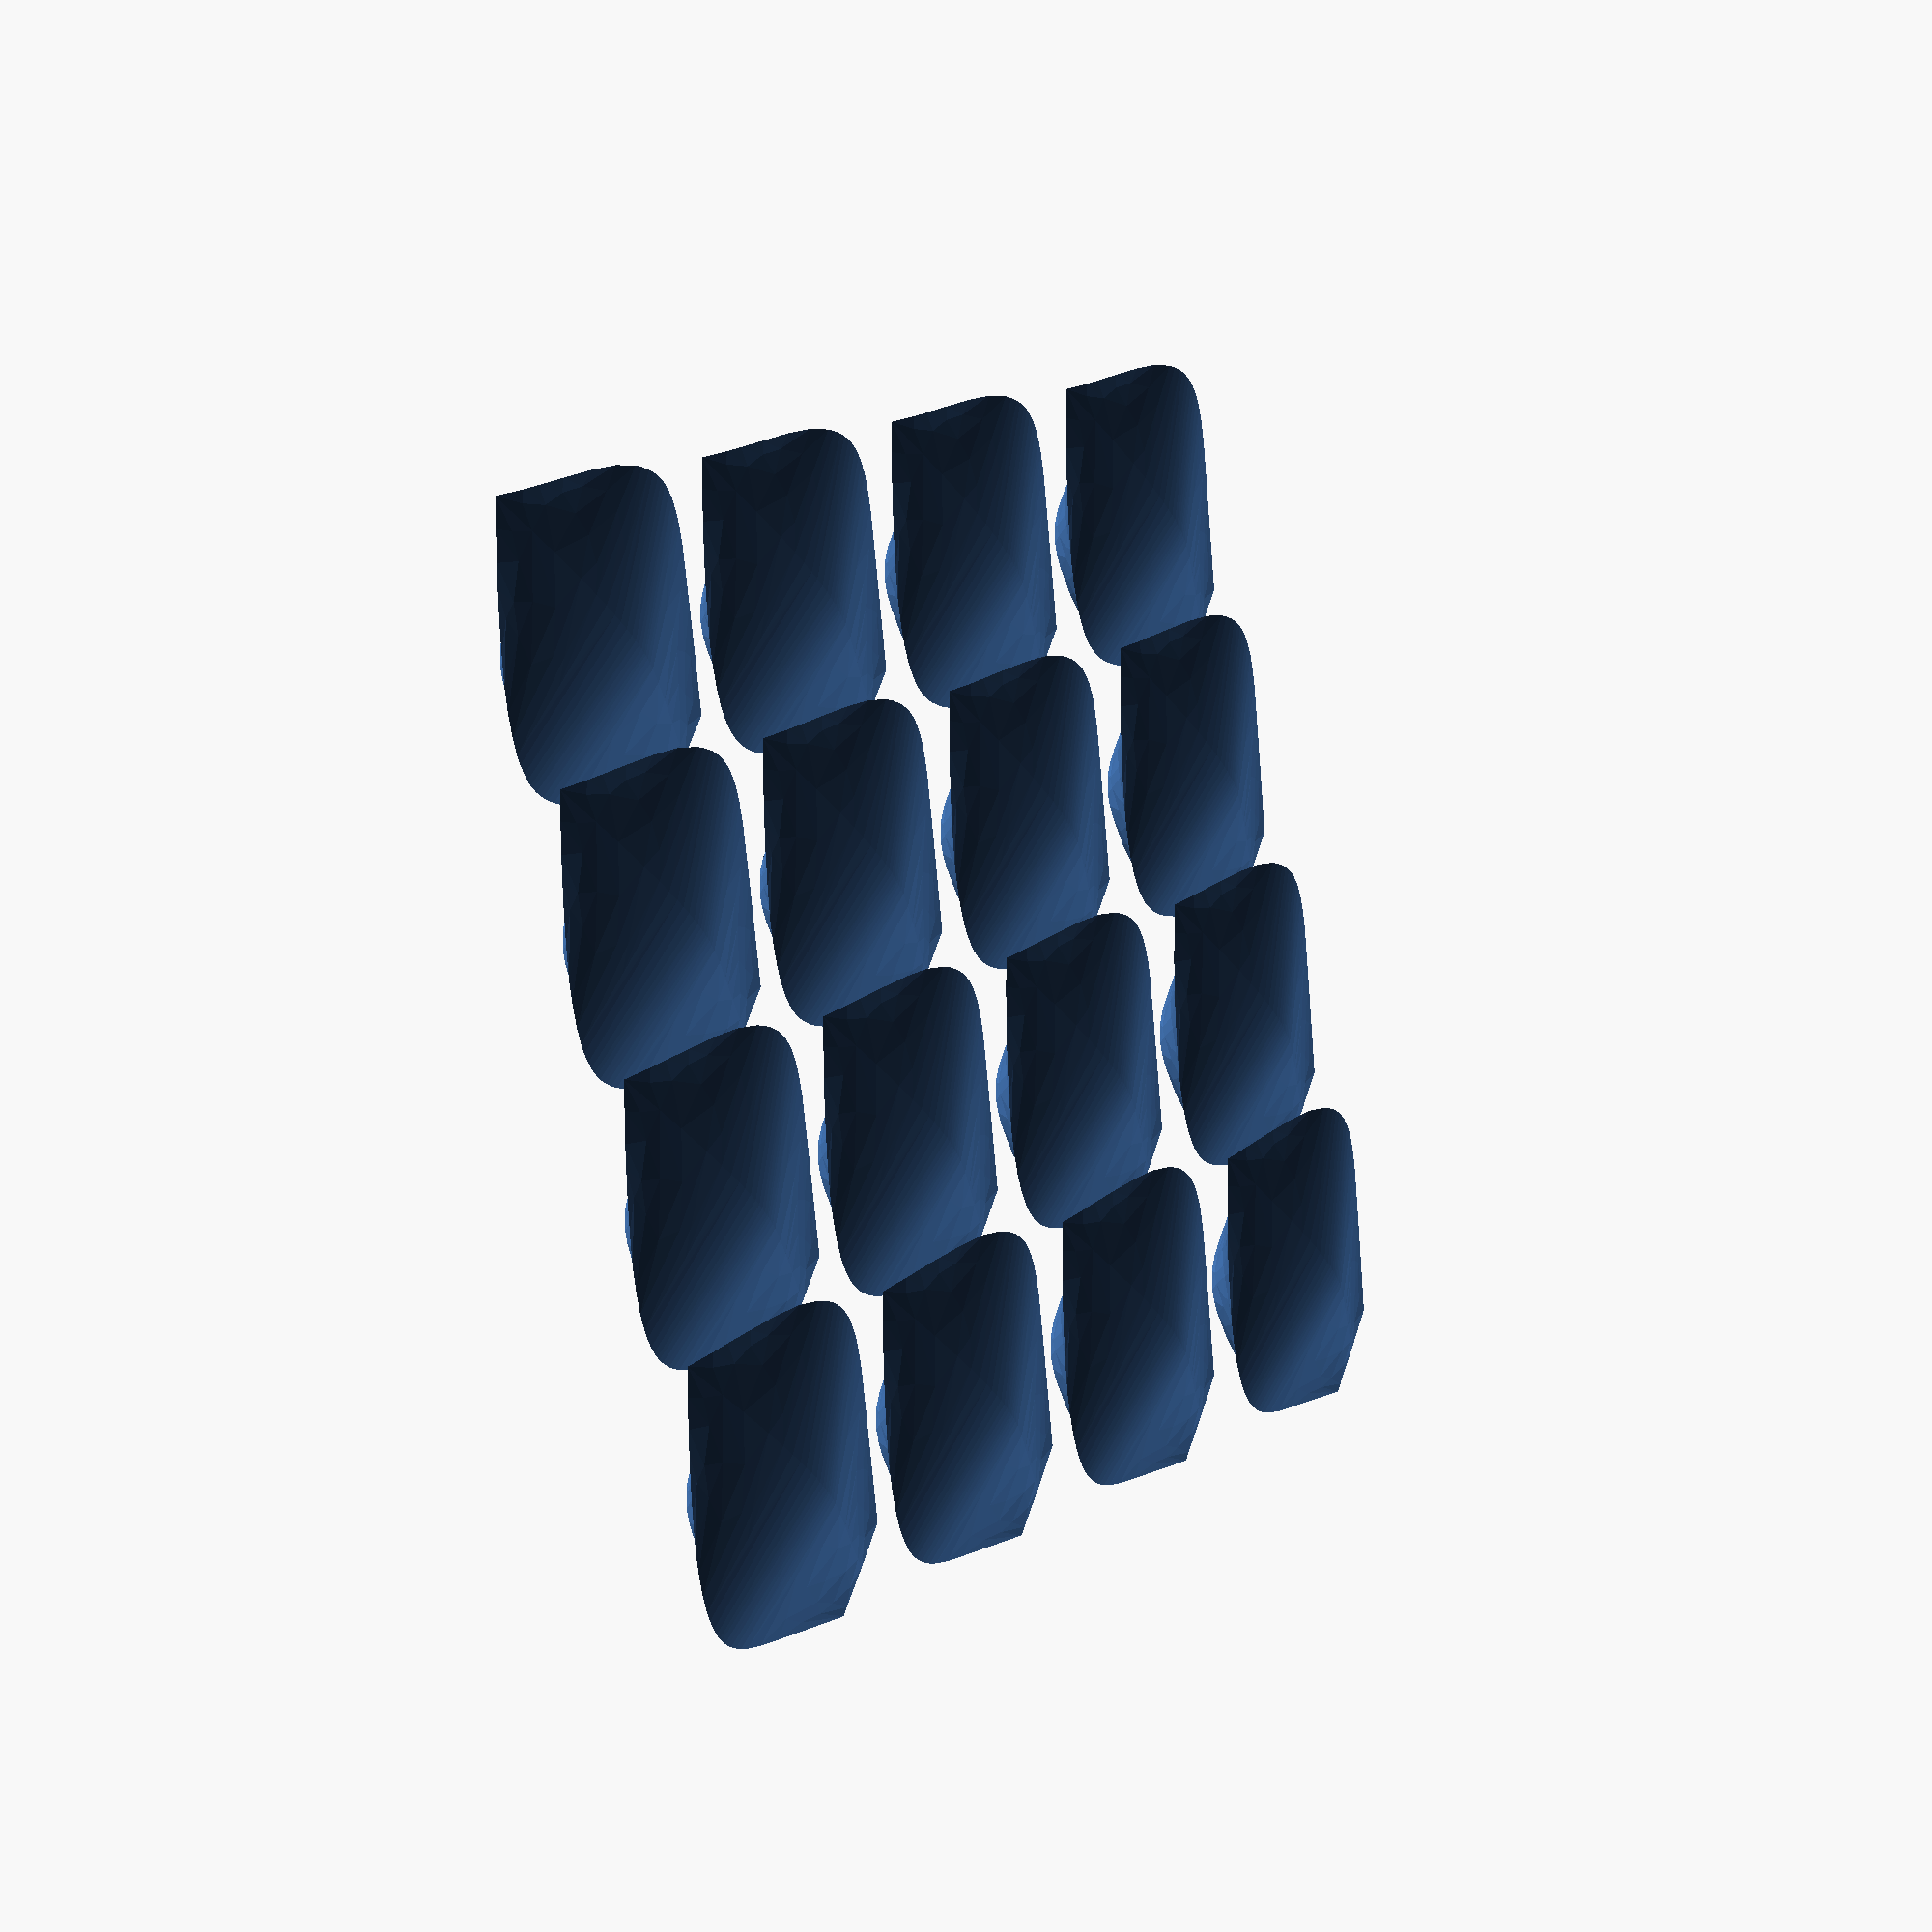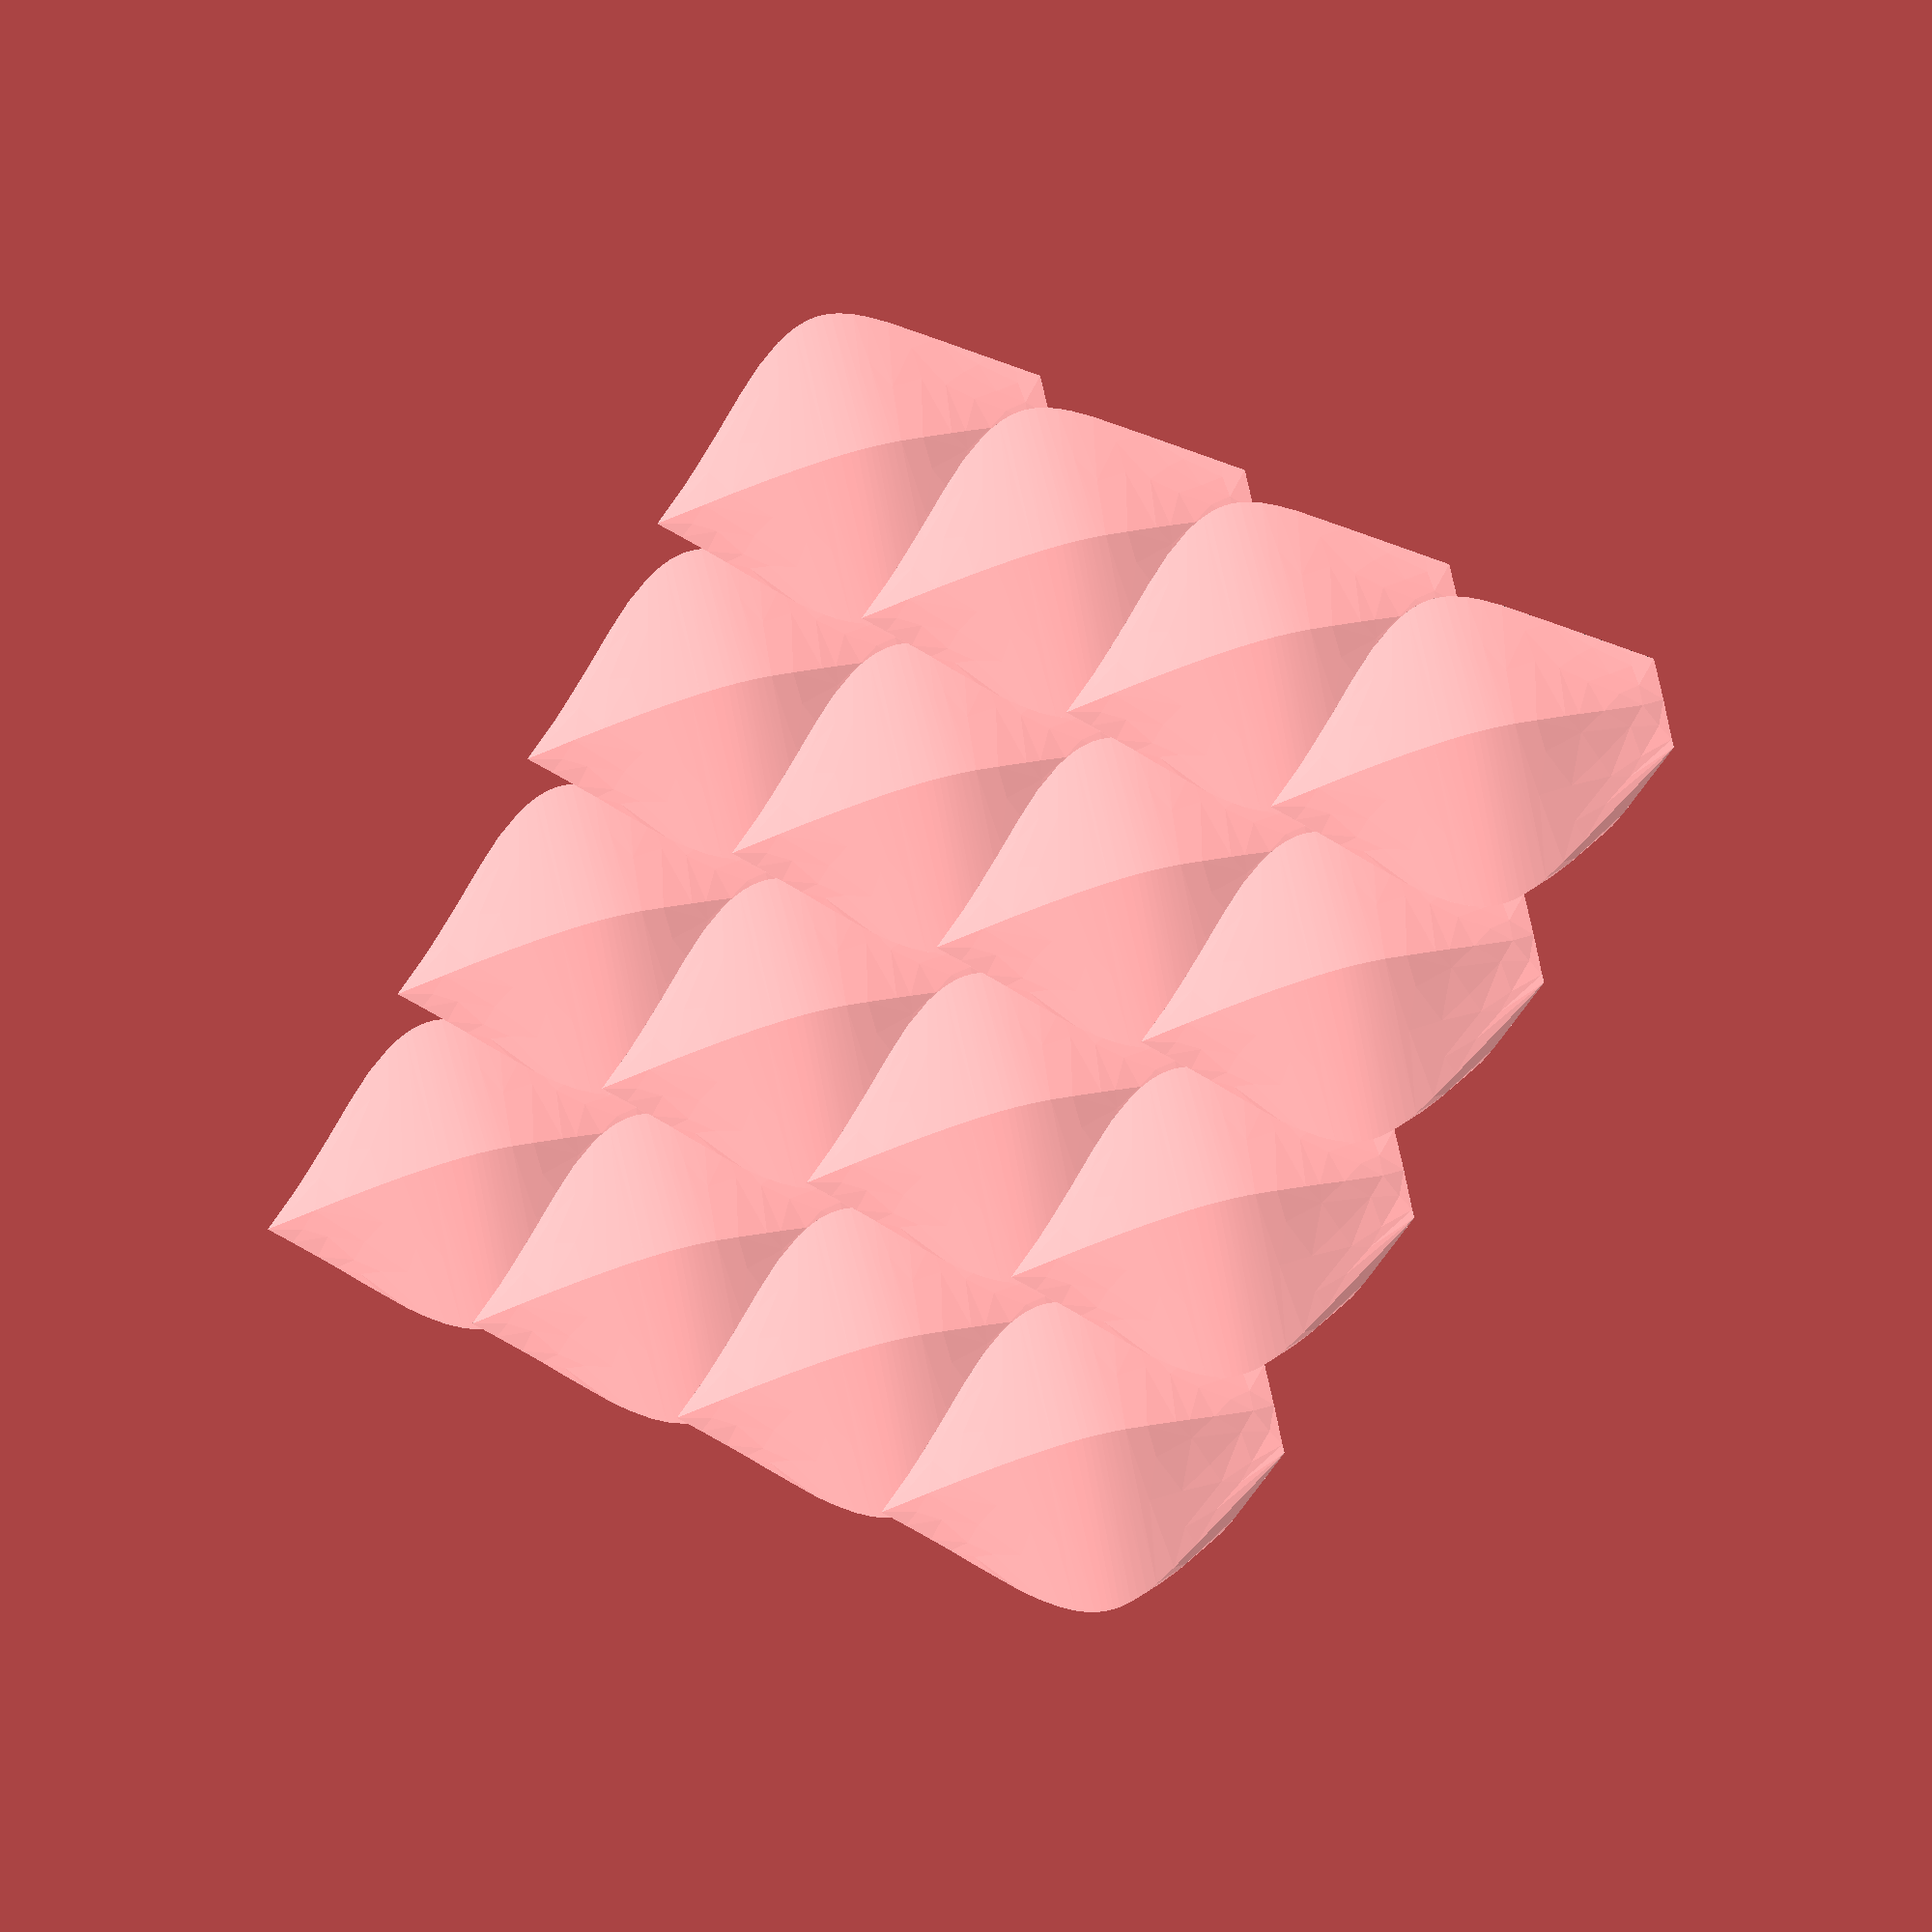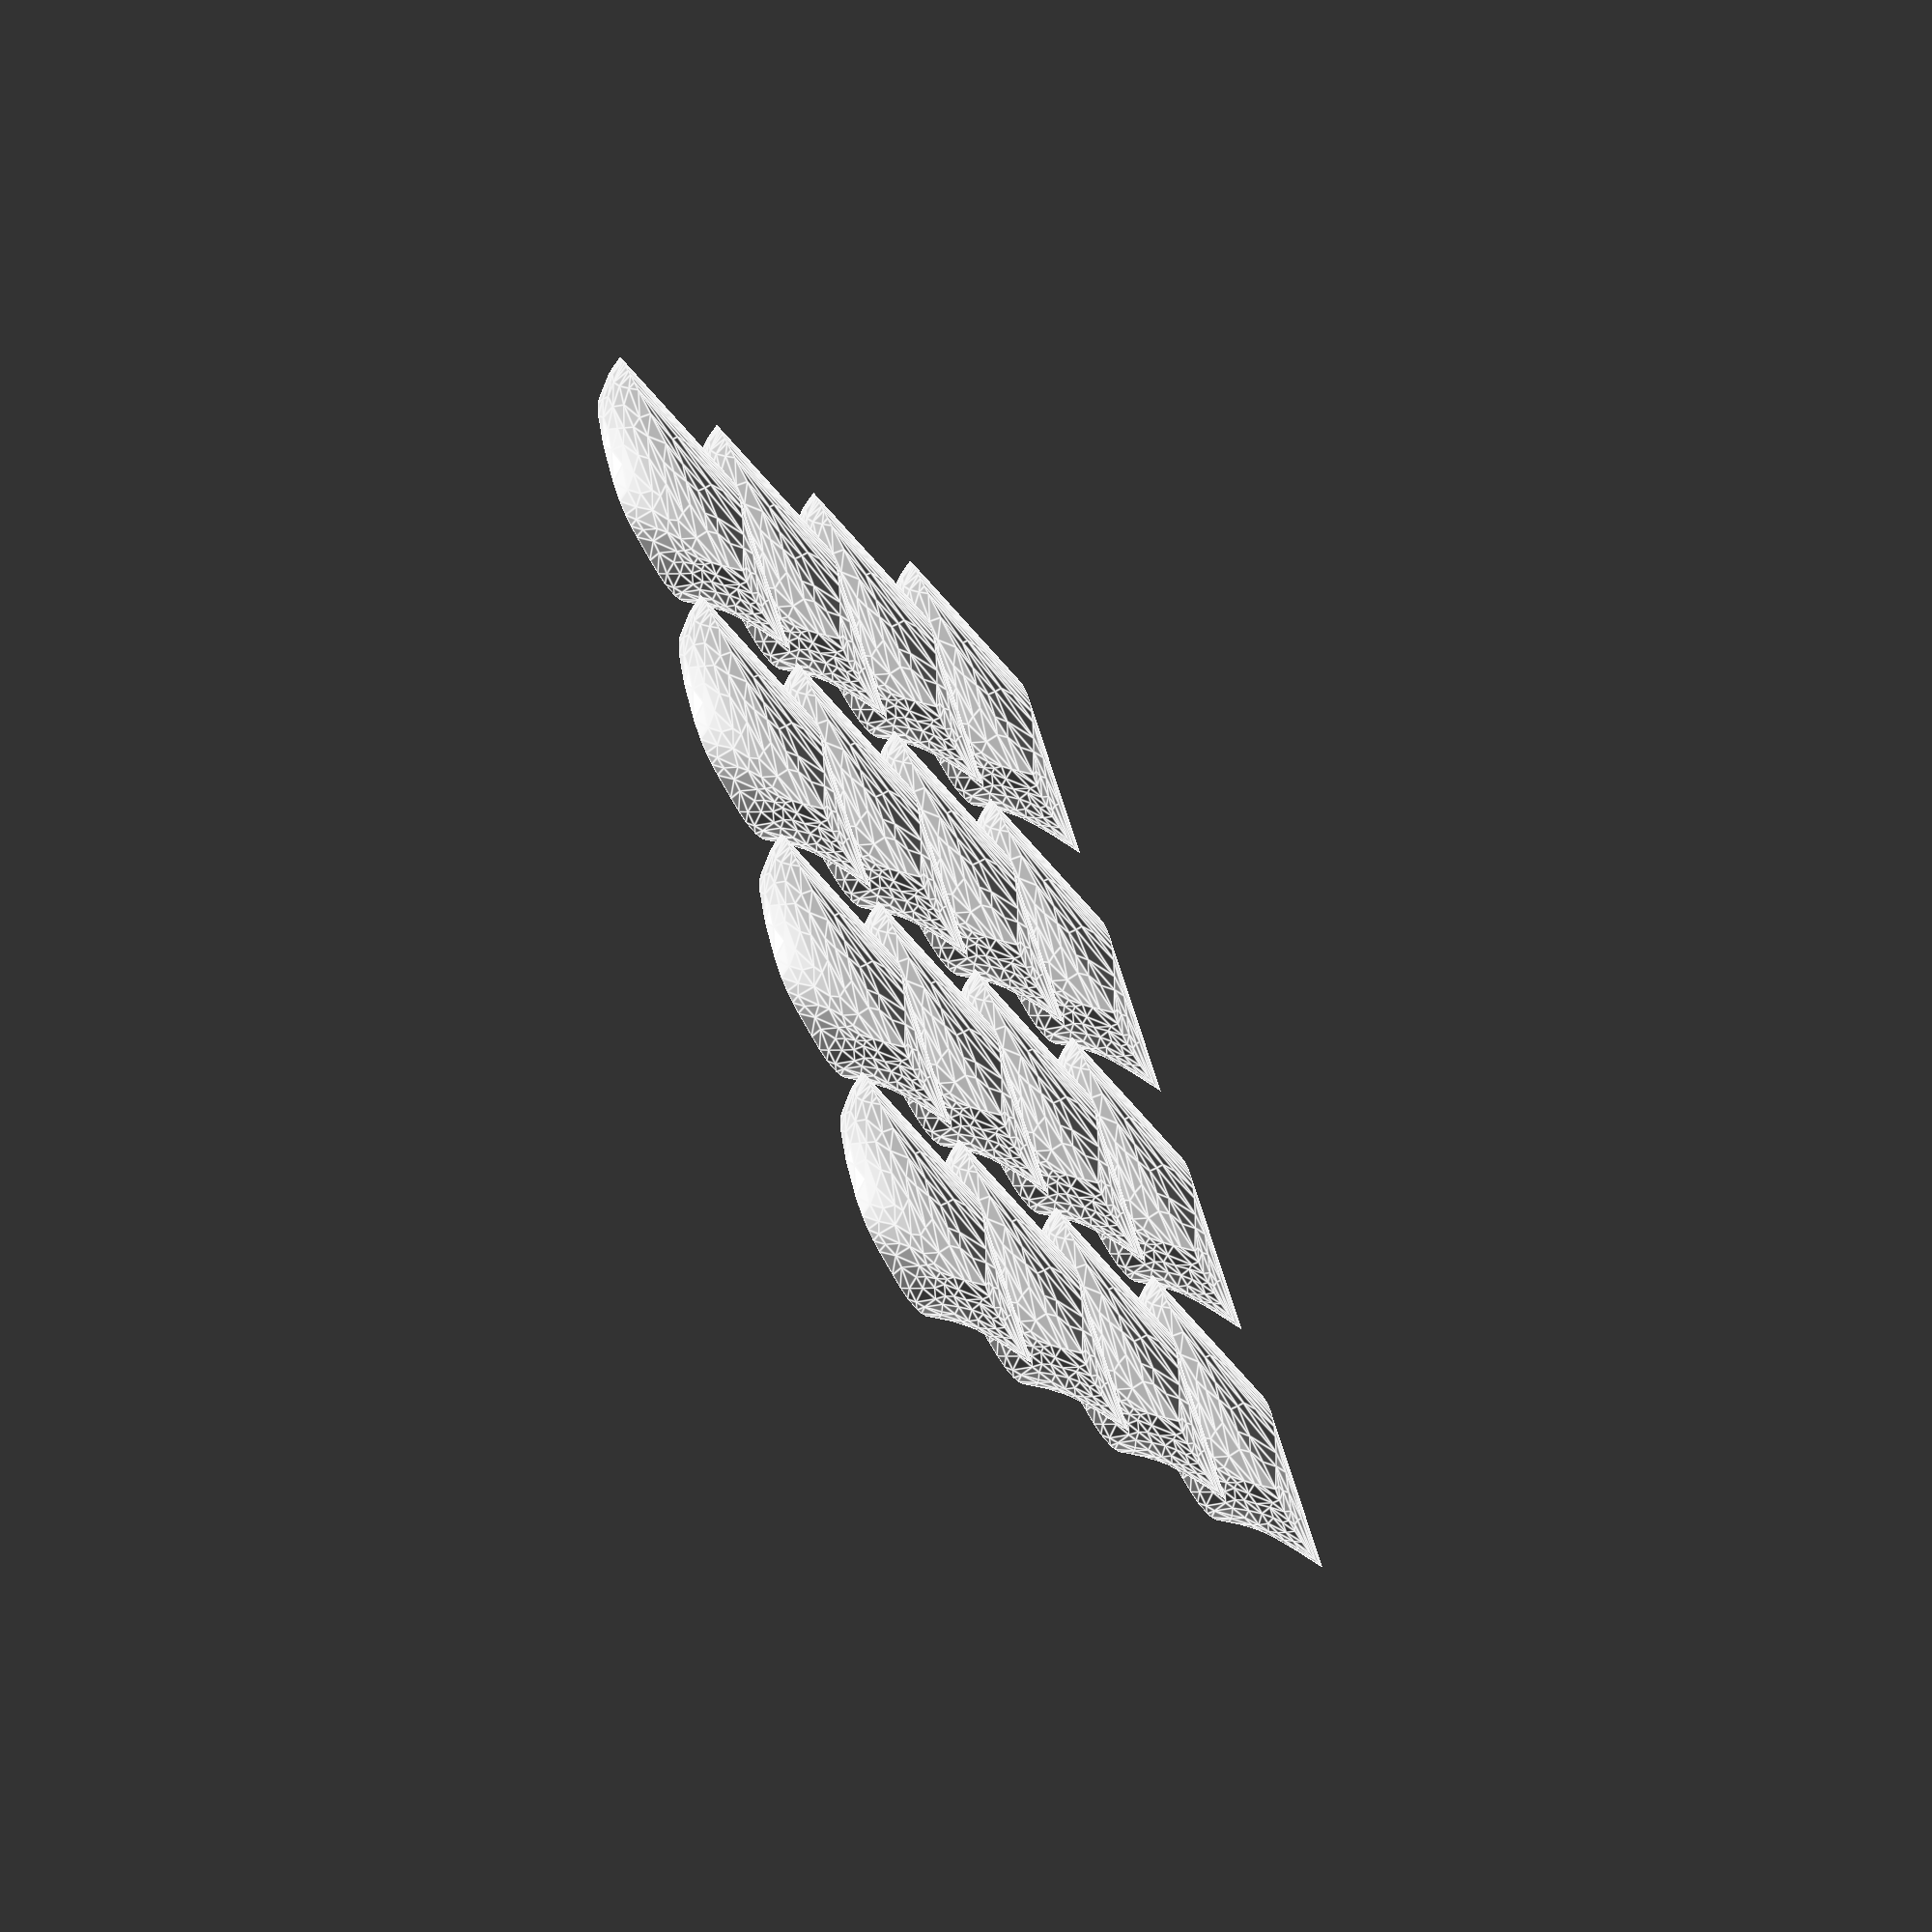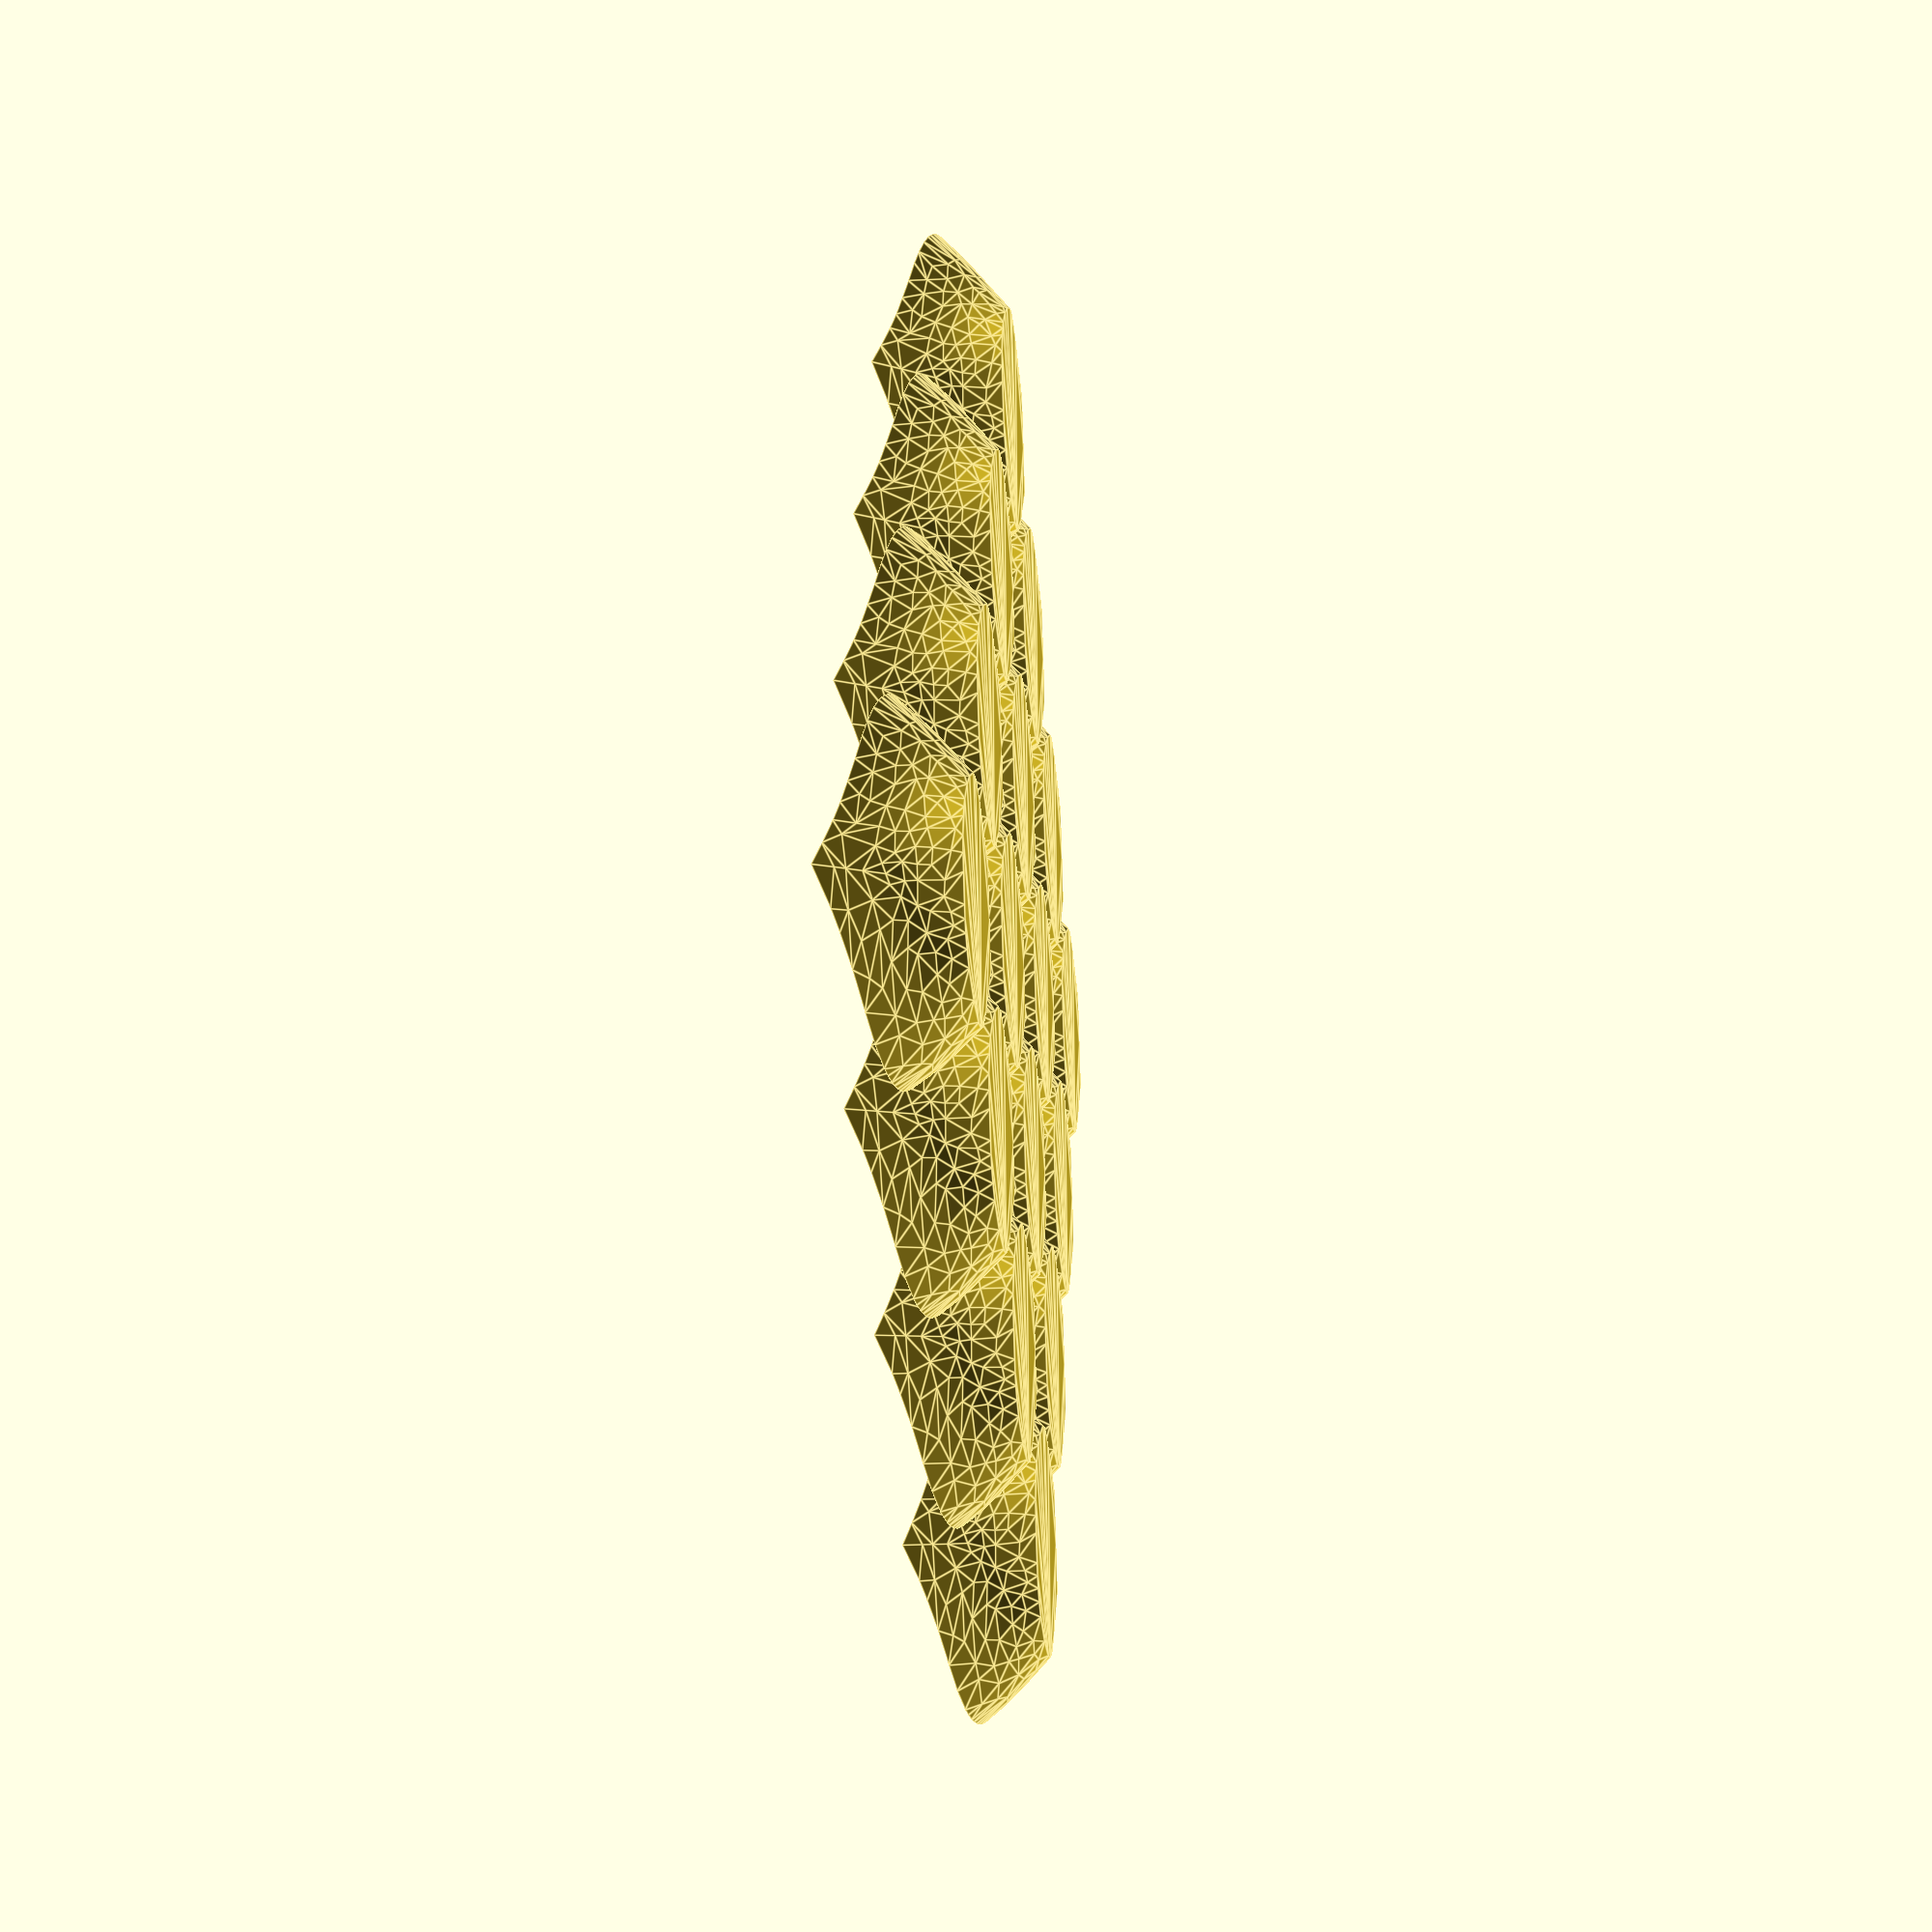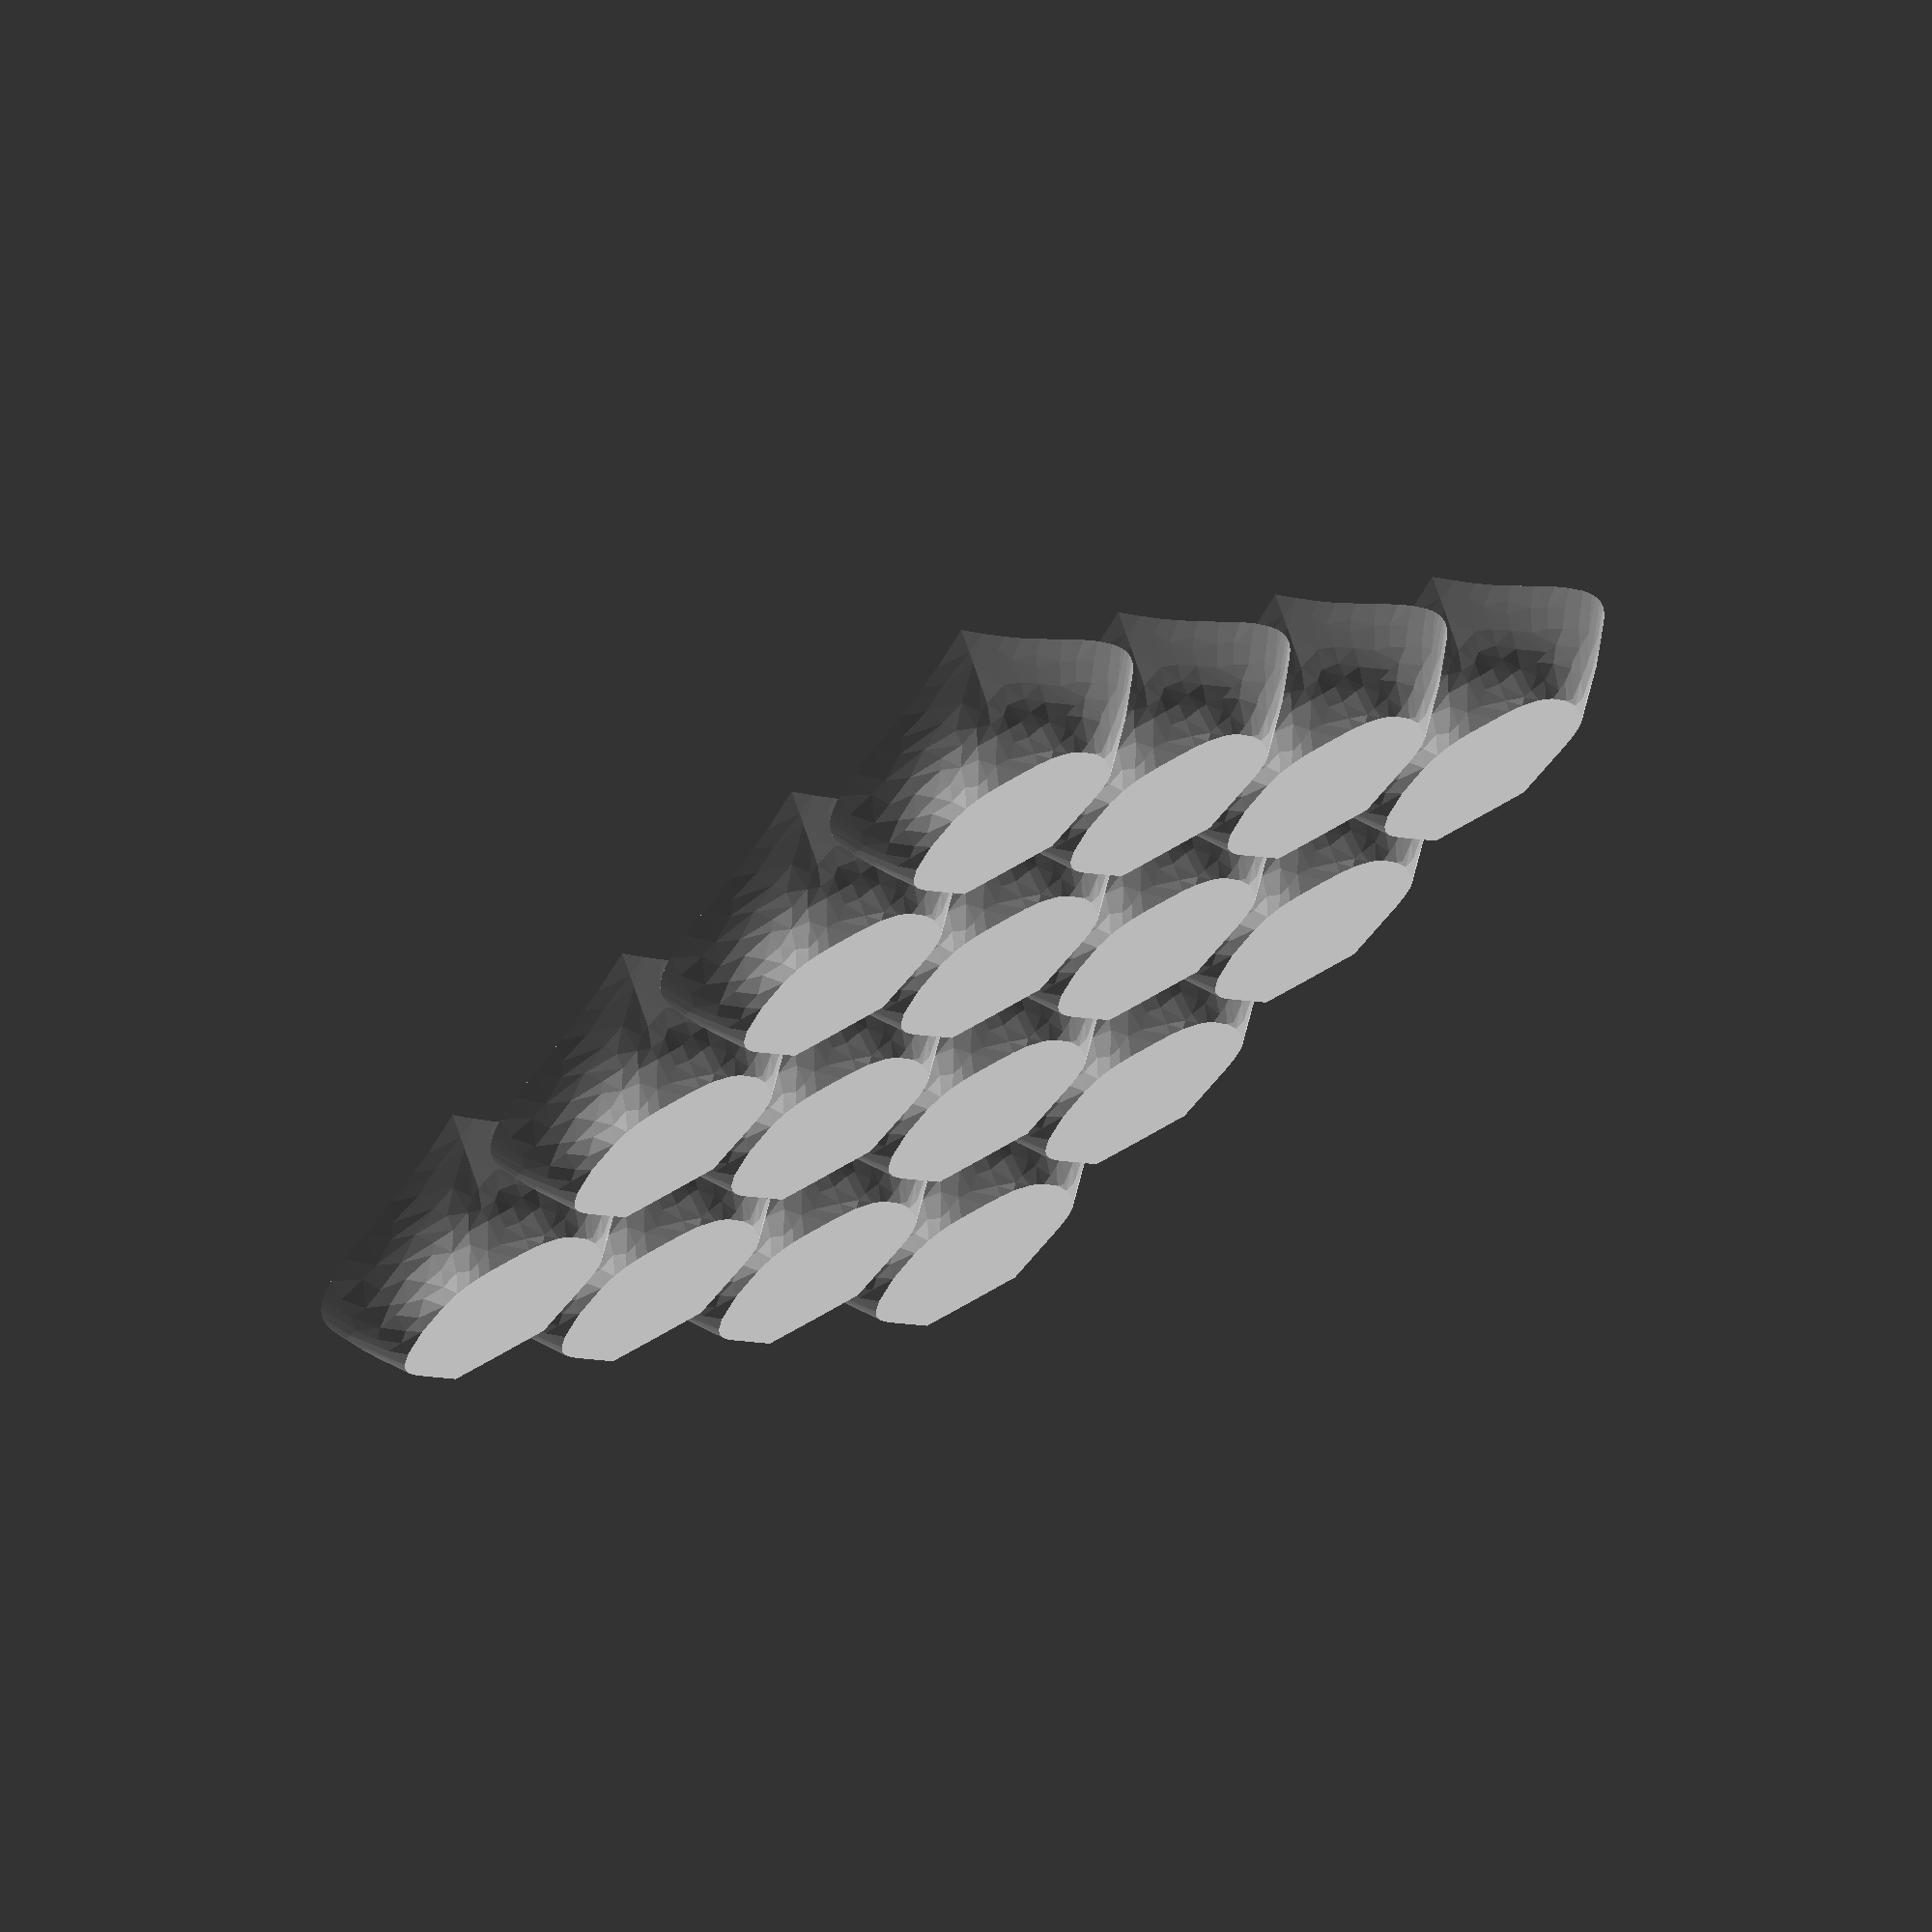
<openscad>

form = "square"; // [square, triangle_up, triangle_down, triangle_right, triangle_left, custom]

// size of the square (or triangle)
size = 4;

// distance between scales
offset = 15; // [13:20]

// custom matrix: 1=there is a scale, 0=no scale
customMatrix = [
        [1, 1, 0],
        [1, 1, 1],
        [0, 1, 1],
    ]; // [1:2]

/* [Animation] */
// rotating animation
animation_rotation = false;

/* [Hidden] */
is_animated = animation_rotation;
$vpt = is_animated?[0, 0, 0]:$vpt;
$vpr = is_animated?[60, 0, animation_rotation?(365 * $t):45]:$vpr; // animation rotate around the object
$vpd = is_animated?100:$vpd;

function constructMatrix(form, size) = (form == "custom") ? customMatrix : constructTriangleMatrix(form, size);

function constructTriangleMatrix(form, size) = [for (x = [0 : size - 1]) [for (y = [0 : size - 1]) triangleValue(form, size, x, y)]];

function triangleValue(form, size, x, y) =
    (form == "triangle_up") ? triangleValueUp(x, y, size)
    : (form == "triangle_down") ? triangleValueDown(x, y, size)
    : (form == "triangle_right") ? triangleValueRight(x, y, size)
            : (form == "triangle_left") ? triangleValueLeft(x, y, size)
                    : 1;

function triangleValueUp(x, y, size) = (size - 1 - x >= y) ? 1 : 0;
function triangleValueDown(x, y, size) = (x >= size - 1 - y) ? 1 : 0;
function triangleValueRight(x, y, size) = (x <= y) ? 1 : 0;
function triangleValueLeft(x, y, size) = (x >= y) ? 1 : 0;

matrixPattern(constructMatrix(form, size), offset);

module matrixPattern(mat, offset) {
    for (x = [0:len(mat) - 1]) {
        for (y = [0:len(mat[x]) - 1]) {
            if (mat[x][y]) {
                translate([x * offset, y * offset, 0])
                    scaleModel();
            }
        }
    }
}

module scaleModel() {
    translate([111, 110, - 6.5]) {
        rotate([0, 0, 135]) {
            scalePolyhedron();
        }
    }
}

module scalePolyhedron() {
    points=[ [8.014786e+00,1.471544e+02,8.408296e+00],[8.568471e+00,1.461852e+02,7.922479e+00],[6.288395e+00,1.490034e+02,6.456052e+00],[3.685530e+00,1.527640e+02,6.456596e+00],[8.014786e+00,1.471544e+02,8.408296e+00],[6.288395e+00,1.490034e+02,6.456052e+00],[-6.734148e+00,1.464258e+02,7.839303e+00],[-5.755228e+00,1.479383e+02,8.133560e+00],[-3.911422e+00,1.503275e+02,7.306376e+00],[-4.423078e+00,1.493081e+02,6.456052e+00],[-6.734148e+00,1.464258e+02,7.839303e+00],[-2.027244e+00,1.527688e+02,6.456065e+00],[-2.027244e+00,1.527688e+02,6.456065e+00],[-6.734148e+00,1.464258e+02,7.839303e+00],[-3.911422e+00,1.503275e+02,7.306376e+00],[-4.421546e+00,1.398054e+02,8.691952e+00],[-5.825851e+00,1.404621e+02,9.079207e+00],[-5.622607e+00,1.413835e+02,8.336907e+00],[-4.421546e+00,1.398054e+02,8.691952e+00],[-2.731447e+00,1.384480e+02,8.731823e+00],[-4.365206e+00,1.389188e+02,9.368397e+00],[-2.472152e+00,1.378602e+02,9.137484e+00],[-3.178932e+00,1.373737e+02,9.896786e+00],[-4.365206e+00,1.389188e+02,9.368397e+00],[-5.825851e+00,1.404621e+02,9.079207e+00],[-5.599252e+00,1.389553e+02,9.936481e+00],[-6.497060e+00,1.397302e+02,9.859638e+00],[-5.599252e+00,1.389553e+02,9.936481e+00],[-3.178932e+00,1.373737e+02,9.896786e+00],[-4.413860e+00,1.374775e+02,1.037206e+01],[-4.413860e+00,1.374775e+02,1.037206e+01],[-4.053256e+00,1.364872e+02,1.086436e+01],[-5.629959e+00,1.368826e+02,1.119015e+01],[-4.413860e+00,1.374775e+02,1.037206e+01],[-5.629959e+00,1.368826e+02,1.119015e+01],[-5.599252e+00,1.389553e+02,9.936481e+00],[-5.629959e+00,1.368826e+02,1.119015e+01],[-7.053694e+00,1.382693e+02,1.091148e+01],[-5.599252e+00,1.389553e+02,9.936481e+00],[-5.599252e+00,1.389553e+02,9.936481e+00],[-7.053694e+00,1.382693e+02,1.091148e+01],[-6.497060e+00,1.397302e+02,9.859638e+00],[-6.497060e+00,1.397302e+02,9.859638e+00],[-7.053694e+00,1.382693e+02,1.091148e+01],[-8.108841e+00,1.396025e+02,1.063483e+01],[-8.108841e+00,1.396025e+02,1.063483e+01],[-8.410151e+00,1.401029e+02,1.052555e+01],[-7.866839e+00,1.409293e+02,9.846411e+00],[-7.866839e+00,1.409293e+02,9.846411e+00],[-8.410151e+00,1.401029e+02,1.052555e+01],[-8.683445e+00,1.406628e+02,1.039789e+01],[-6.734148e+00,1.464258e+02,7.839303e+00],[-7.528786e+00,1.456084e+02,8.938113e+00],[-5.755228e+00,1.479383e+02,8.133560e+00],[-7.586800e+00,1.432879e+02,8.623813e+00],[-8.817092e+00,1.410217e+02,1.031270e+01],[-8.931619e+00,1.414611e+02,1.020349e+01],[-7.220773e+00,1.448883e+02,7.970277e+00],[-8.047917e+00,1.442258e+02,8.795094e+00],[-7.226334e+00,1.453118e+02,7.975311e+00],[-8.683445e+00,1.406628e+02,1.039789e+01],[-8.817092e+00,1.410217e+02,1.031270e+01],[-7.653666e+00,1.422791e+02,9.087972e+00],[-8.931619e+00,1.414611e+02,1.020349e+01],[-8.984917e+00,1.418199e+02,1.011143e+01],[-7.586800e+00,1.432879e+02,8.623813e+00],[-7.226334e+00,1.453118e+02,7.975311e+00],[-8.047917e+00,1.442258e+02,8.795094e+00],[-7.481302e+00,1.453249e+02,8.318082e+00],[-7.586800e+00,1.432879e+02,8.623813e+00],[-9.000865e+00,1.422333e+02,9.998877e+00],[-7.898033e+00,1.437337e+02,8.693195e+00],[-7.586800e+00,1.432879e+02,8.623813e+00],[-8.984917e+00,1.418199e+02,1.011143e+01],[-9.000865e+00,1.422333e+02,9.998877e+00],[-8.937216e+00,1.427467e+02,9.854074e+00],[-8.828985e+00,1.431870e+02,9.723902e+00],[-8.047917e+00,1.442258e+02,8.795094e+00],[-8.828985e+00,1.431870e+02,9.723902e+00],[-8.559663e+00,1.438913e+02,9.507380e+00],[-8.047917e+00,1.442258e+02,8.795094e+00],[-8.559663e+00,1.438913e+02,9.507380e+00],[-8.182057e+00,1.446006e+02,9.274944e+00],[-7.481302e+00,1.453249e+02,8.318082e+00],[-7.220773e+00,1.448883e+02,7.970277e+00],[-7.898033e+00,1.437337e+02,8.693195e+00],[-8.047917e+00,1.442258e+02,8.795094e+00],[-7.586800e+00,1.432879e+02,8.623813e+00],[-7.898033e+00,1.437337e+02,8.693195e+00],[-6.648464e+00,1.439547e+02,7.755126e+00],[-7.653666e+00,1.422791e+02,9.087972e+00],[-7.866839e+00,1.409293e+02,9.846411e+00],[-8.683445e+00,1.406628e+02,1.039789e+01],[-7.586800e+00,1.432879e+02,8.623813e+00],[-7.653666e+00,1.422791e+02,9.087972e+00],[-8.817092e+00,1.410217e+02,1.031270e+01],[-7.866839e+00,1.409293e+02,9.846411e+00],[-6.497060e+00,1.397302e+02,9.859638e+00],[-8.108841e+00,1.396025e+02,1.063483e+01],[-7.653666e+00,1.422791e+02,9.087972e+00],[-7.586800e+00,1.432879e+02,8.623813e+00],[-6.396075e+00,1.429670e+02,7.972160e+00],[-4.053256e+00,1.364872e+02,1.086436e+01],[-3.748545e+00,1.352195e+02,1.155395e+01],[-5.629959e+00,1.368826e+02,1.119015e+01],[-4.365206e+00,1.389188e+02,9.368397e+00],[-3.178932e+00,1.373737e+02,9.896786e+00],[-5.599252e+00,1.389553e+02,9.936481e+00],[-4.421546e+00,1.398054e+02,8.691952e+00],[-4.365206e+00,1.389188e+02,9.368397e+00],[-5.825851e+00,1.404621e+02,9.079207e+00],[-4.365206e+00,1.389188e+02,9.368397e+00],[-5.599252e+00,1.389553e+02,9.936481e+00],[-5.825851e+00,1.404621e+02,9.079207e+00],[-5.825851e+00,1.404621e+02,9.079207e+00],[-6.497060e+00,1.397302e+02,9.859638e+00],[-6.791010e+00,1.416233e+02,8.934773e+00],[-6.791010e+00,1.416233e+02,8.934773e+00],[-6.497060e+00,1.397302e+02,9.859638e+00],[-7.866839e+00,1.409293e+02,9.846411e+00],[-7.653666e+00,1.422791e+02,9.087972e+00],[-6.791010e+00,1.416233e+02,8.934773e+00],[-7.866839e+00,1.409293e+02,9.846411e+00],[-6.396075e+00,1.429670e+02,7.972160e+00],[-6.791010e+00,1.416233e+02,8.934773e+00],[-7.653666e+00,1.422791e+02,9.087972e+00],[-9.000865e+00,1.422333e+02,9.998877e+00],[-8.937216e+00,1.427467e+02,9.854074e+00],[-7.898033e+00,1.437337e+02,8.693195e+00],[-7.898033e+00,1.437337e+02,8.693195e+00],[-8.937216e+00,1.427467e+02,9.854074e+00],[-8.047917e+00,1.442258e+02,8.795094e+00],[-8.047917e+00,1.442258e+02,8.795094e+00],[-8.559663e+00,1.438913e+02,9.507380e+00],[-7.481302e+00,1.453249e+02,8.318082e+00],[-7.481302e+00,1.453249e+02,8.318082e+00],[-8.182057e+00,1.446006e+02,9.274944e+00],[-7.528786e+00,1.456084e+02,8.938113e+00],[-6.734148e+00,1.464258e+02,7.839303e+00],[-7.481302e+00,1.453249e+02,8.318082e+00],[-7.528786e+00,1.456084e+02,8.938113e+00],[5.159724e+00,1.401160e+02,7.422976e+00],[4.635725e+00,1.401838e+02,6.455980e+00],[5.114201e+00,1.407352e+02,6.456052e+00],[5.159724e+00,1.401160e+02,7.422976e+00],[5.114201e+00,1.407352e+02,6.456052e+00],[5.782629e+00,1.412812e+02,6.875938e+00],[5.782629e+00,1.412812e+02,6.875938e+00],[6.054030e+00,1.422071e+02,6.456052e+00],[6.460945e+00,1.417381e+02,7.316522e+00],[6.460945e+00,1.417381e+02,7.316522e+00],[6.054030e+00,1.422071e+02,6.456052e+00],[6.604110e+00,1.430414e+02,6.635194e+00],[8.248343e+00,1.418690e+02,8.668462e+00],[7.696194e+00,1.433453e+02,7.523512e+00],[8.466456e+00,1.432885e+02,8.116156e+00],[7.745693e+00,1.454400e+02,6.958876e+00],[7.241297e+00,1.459820e+02,6.456052e+00],[7.887427e+00,1.462286e+02,7.075901e+00],[7.887427e+00,1.462286e+02,7.075901e+00],[7.241297e+00,1.459820e+02,6.456052e+00],[7.207784e+00,1.468306e+02,6.456052e+00],[7.207784e+00,1.468306e+02,6.456052e+00],[7.080616e+00,1.474107e+02,6.456052e+00],[7.887427e+00,1.462286e+02,7.075901e+00],[7.887427e+00,1.462286e+02,7.075901e+00],[7.080616e+00,1.474107e+02,6.456052e+00],[8.814962e+00,1.457759e+02,8.033902e+00],[7.080616e+00,1.474107e+02,6.456052e+00],[6.787908e+00,1.481432e+02,6.456053e+00],[8.814962e+00,1.457759e+02,8.033902e+00],[8.814962e+00,1.457759e+02,8.033902e+00],[6.787908e+00,1.481432e+02,6.456053e+00],[8.568471e+00,1.461852e+02,7.922479e+00],[6.787908e+00,1.481432e+02,6.456053e+00],[6.288395e+00,1.490034e+02,6.456052e+00],[8.568471e+00,1.461852e+02,7.922479e+00],[7.696194e+00,1.433453e+02,7.523512e+00],[6.694288e+00,1.436776e+02,6.456053e+00],[7.464762e+00,1.445389e+02,6.902226e+00],[7.696194e+00,1.433453e+02,7.523512e+00],[7.502652e+00,1.418523e+02,8.192780e+00],[7.210725e+00,1.419652e+02,7.879668e+00],[7.696194e+00,1.433453e+02,7.523512e+00],[7.210725e+00,1.419652e+02,7.879668e+00],[6.604110e+00,1.430414e+02,6.635194e+00],[7.696194e+00,1.433453e+02,7.523512e+00],[6.604110e+00,1.430414e+02,6.635194e+00],[6.694288e+00,1.436776e+02,6.456053e+00],[7.210725e+00,1.419652e+02,7.879668e+00],[6.460945e+00,1.417381e+02,7.316522e+00],[6.604110e+00,1.430414e+02,6.635194e+00],[8.248343e+00,1.418690e+02,8.668462e+00],[6.787052e+00,1.400978e+02,8.915861e+00],[7.502652e+00,1.418523e+02,8.192780e+00],[7.502652e+00,1.418523e+02,8.192780e+00],[6.787052e+00,1.400978e+02,8.915861e+00],[6.174891e+00,1.404893e+02,8.164383e+00],[7.502652e+00,1.418523e+02,8.192780e+00],[6.174891e+00,1.404893e+02,8.164383e+00],[7.210725e+00,1.419652e+02,7.879668e+00],[6.787052e+00,1.400978e+02,8.915861e+00],[6.029892e+00,1.397529e+02,8.699248e+00],[6.174891e+00,1.404893e+02,8.164383e+00],[7.210725e+00,1.419652e+02,7.879668e+00],[6.174891e+00,1.404893e+02,8.164383e+00],[6.460945e+00,1.417381e+02,7.316522e+00],[6.460945e+00,1.417381e+02,7.316522e+00],[6.174891e+00,1.404893e+02,8.164383e+00],[5.782629e+00,1.412812e+02,6.875938e+00],[6.174891e+00,1.404893e+02,8.164383e+00],[5.165080e+00,1.394069e+02,8.321668e+00],[5.159724e+00,1.401160e+02,7.422976e+00],[6.174891e+00,1.404893e+02,8.164383e+00],[5.159724e+00,1.401160e+02,7.422976e+00],[5.782629e+00,1.412812e+02,6.875938e+00],[6.174891e+00,1.404893e+02,8.164383e+00],[6.029892e+00,1.397529e+02,8.699248e+00],[5.165080e+00,1.394069e+02,8.321668e+00],[5.165080e+00,1.394069e+02,8.321668e+00],[4.773181e+00,1.395573e+02,7.694127e+00],[5.159724e+00,1.401160e+02,7.422976e+00],[4.243420e+00,1.379503e+02,9.109761e+00],[5.165080e+00,1.394069e+02,8.321668e+00],[6.029892e+00,1.397529e+02,8.699248e+00],[7.502652e+00,1.418523e+02,8.192780e+00],[7.696194e+00,1.433453e+02,7.523512e+00],[8.248343e+00,1.418690e+02,8.668462e+00],[7.887427e+00,1.462286e+02,7.075901e+00],[8.814962e+00,1.457759e+02,8.033902e+00],[9.186807e+00,1.447570e+02,8.230713e+00],[7.745693e+00,1.454400e+02,6.958876e+00],[7.887427e+00,1.462286e+02,7.075901e+00],[9.186807e+00,1.447570e+02,8.230713e+00],[7.745693e+00,1.454400e+02,6.958876e+00],[9.186807e+00,1.447570e+02,8.230713e+00],[8.659320e+00,1.442898e+02,7.903644e+00],[7.464762e+00,1.445389e+02,6.902226e+00],[7.745693e+00,1.454400e+02,6.958876e+00],[8.659320e+00,1.442898e+02,7.903644e+00],[7.464762e+00,1.445389e+02,6.902226e+00],[8.659320e+00,1.442898e+02,7.903644e+00],[8.466456e+00,1.432885e+02,8.116156e+00],[7.696194e+00,1.433453e+02,7.523512e+00],[7.464762e+00,1.445389e+02,6.902226e+00],[8.466456e+00,1.432885e+02,8.116156e+00],[7.545916e+00,1.399180e+02,9.469483e+00],[8.621381e+00,1.407891e+02,9.483430e+00],[8.102154e+00,1.390890e+02,1.020927e+01],[8.102154e+00,1.390890e+02,1.020927e+01],[8.621381e+00,1.407891e+02,9.483430e+00],[8.771809e+00,1.383617e+02,1.088925e+01],[7.545916e+00,1.399180e+02,9.469483e+00],[8.248343e+00,1.418690e+02,8.668462e+00],[8.621381e+00,1.407891e+02,9.483430e+00],[8.248343e+00,1.418690e+02,8.668462e+00],[9.135423e+00,1.418654e+02,9.182200e+00],[8.621381e+00,1.407891e+02,9.483430e+00],[9.591474e+00,1.393608e+02,1.068652e+01],[8.621381e+00,1.407891e+02,9.483430e+00],[9.135423e+00,1.418654e+02,9.182200e+00],[8.248343e+00,1.418690e+02,8.668462e+00],[8.466456e+00,1.432885e+02,8.116156e+00],[9.135423e+00,1.418654e+02,9.182200e+00],[9.812039e+00,1.428082e+02,9.176228e+00],[8.466456e+00,1.432885e+02,8.116156e+00],[8.659320e+00,1.442898e+02,7.903644e+00],[9.812039e+00,1.428082e+02,9.176228e+00],[8.659320e+00,1.442898e+02,7.903644e+00],[9.813733e+00,1.436960e+02,8.926337e+00],[9.813733e+00,1.436960e+02,8.926337e+00],[8.659320e+00,1.442898e+02,7.903644e+00],[9.186807e+00,1.447570e+02,8.230713e+00],[9.813733e+00,1.436960e+02,8.926337e+00],[1.063051e+01,1.425161e+02,9.919665e+00],[1.065109e+01,1.421571e+02,1.002055e+01],[8.814962e+00,1.457759e+02,8.033902e+00],[9.437415e+00,1.448171e+02,8.559999e+00],[9.186807e+00,1.447570e+02,8.230713e+00],[8.568471e+00,1.461852e+02,7.922479e+00],[8.014786e+00,1.471544e+02,8.408296e+00],[9.057879e+00,1.457788e+02,8.879940e+00],[9.057879e+00,1.457788e+02,8.879940e+00],[9.786639e+00,1.446836e+02,9.246965e+00],[8.814962e+00,1.457759e+02,8.033902e+00],[1.051096e+01,1.411483e+02,1.028221e+01],[1.031367e+01,1.406071e+02,1.041200e+01],[9.360942e+00,1.426744e+02,8.944558e+00],[1.009337e+01,1.401522e+02,1.051475e+01],[9.135423e+00,1.418654e+02,9.182200e+00],[1.031367e+01,1.406071e+02,1.041200e+01],[9.135423e+00,1.418654e+02,9.182200e+00],[1.009337e+01,1.401522e+02,1.051475e+01],[9.591474e+00,1.393608e+02,1.068652e+01],[7.052713e+00,1.380115e+02,1.042762e+01],[8.771809e+00,1.383617e+02,1.088925e+01],[7.909082e+00,1.374583e+02,1.106715e+01],[7.052713e+00,1.380115e+02,1.042762e+01],[7.909082e+00,1.374583e+02,1.106715e+01],[6.611903e+00,1.362972e+02,1.130556e+01],[7.052713e+00,1.380115e+02,1.042762e+01],[6.611903e+00,1.362972e+02,1.130556e+01],[6.045908e+00,1.372056e+02,1.053623e+01],[6.606225e+00,1.389937e+02,9.612909e+00],[6.045908e+00,1.372056e+02,1.053623e+01],[5.567686e+00,1.382604e+02,9.610253e+00],[6.606225e+00,1.389937e+02,9.612909e+00],[5.567686e+00,1.382604e+02,9.610253e+00],[6.787052e+00,1.400978e+02,8.915861e+00],[6.787052e+00,1.400978e+02,8.915861e+00],[5.567686e+00,1.382604e+02,9.610253e+00],[6.029892e+00,1.397529e+02,8.699248e+00],[6.611903e+00,1.362972e+02,1.130556e+01],[5.354014e+00,1.351827e+02,1.156685e+01],[6.045908e+00,1.372056e+02,1.053623e+01],[4.769437e+00,1.356694e+02,1.104877e+01],[6.045908e+00,1.372056e+02,1.053623e+01],[5.354014e+00,1.351827e+02,1.156685e+01],[4.498501e+00,1.361810e+02,1.059865e+01],[6.045908e+00,1.372056e+02,1.053623e+01],[4.769437e+00,1.356694e+02,1.104877e+01],[6.045908e+00,1.372056e+02,1.053623e+01],[4.498501e+00,1.361810e+02,1.059865e+01],[5.567686e+00,1.382604e+02,9.610253e+00],[9.812039e+00,1.428082e+02,9.176228e+00],[9.360942e+00,1.426744e+02,8.944558e+00],[8.466456e+00,1.432885e+02,8.116156e+00],[8.466456e+00,1.432885e+02,8.116156e+00],[9.360942e+00,1.426744e+02,8.944558e+00],[9.135423e+00,1.418654e+02,9.182200e+00],[6.787052e+00,1.400978e+02,8.915861e+00],[8.248343e+00,1.418690e+02,8.668462e+00],[7.545916e+00,1.399180e+02,9.469483e+00],[7.052713e+00,1.380115e+02,1.042762e+01],[8.102154e+00,1.390890e+02,1.020927e+01],[8.771809e+00,1.383617e+02,1.088925e+01],[6.606225e+00,1.389937e+02,9.612909e+00],[7.545916e+00,1.399180e+02,9.469483e+00],[7.052713e+00,1.380115e+02,1.042762e+01],[7.052713e+00,1.380115e+02,1.042762e+01],[7.545916e+00,1.399180e+02,9.469483e+00],[8.102154e+00,1.390890e+02,1.020927e+01],[9.812039e+00,1.428082e+02,9.176228e+00],[9.813733e+00,1.436960e+02,8.926337e+00],[1.065109e+01,1.421571e+02,1.002055e+01],[8.621381e+00,1.407891e+02,9.483430e+00],[9.591474e+00,1.393608e+02,1.068652e+01],[8.771809e+00,1.383617e+02,1.088925e+01],[6.787052e+00,1.400978e+02,8.915861e+00],[7.545916e+00,1.399180e+02,9.469483e+00],[6.606225e+00,1.389937e+02,9.612909e+00],[6.045908e+00,1.372056e+02,1.053623e+01],[6.606225e+00,1.389937e+02,9.612909e+00],[7.052713e+00,1.380115e+02,1.042762e+01],[9.437415e+00,1.448171e+02,8.559999e+00],[8.814962e+00,1.457759e+02,8.033902e+00],[9.786639e+00,1.446836e+02,9.246965e+00],[9.437415e+00,1.448171e+02,8.559999e+00],[9.786639e+00,1.446836e+02,9.246965e+00],[1.011783e+01,1.440845e+02,9.443938e+00],[1.034709e+01,1.435685e+02,9.606219e+00],[9.437415e+00,1.448171e+02,8.559999e+00],[1.011783e+01,1.440845e+02,9.443938e+00],[9.813733e+00,1.436960e+02,8.926337e+00],[9.437415e+00,1.448171e+02,8.559999e+00],[1.034709e+01,1.435685e+02,9.606219e+00],[9.813733e+00,1.436960e+02,8.926337e+00],[1.034709e+01,1.435685e+02,9.606219e+00],[1.049323e+01,1.431488e+02,9.734907e+00],[9.186807e+00,1.447570e+02,8.230713e+00],[9.437415e+00,1.448171e+02,8.559999e+00],[9.813733e+00,1.436960e+02,8.926337e+00],[9.813733e+00,1.436960e+02,8.926337e+00],[1.049323e+01,1.431488e+02,9.734907e+00],[1.056691e+01,1.428436e+02,9.825291e+00],[1.063051e+01,1.425161e+02,9.919665e+00],[9.813733e+00,1.436960e+02,8.926337e+00],[1.056691e+01,1.428436e+02,9.825291e+00],[1.064712e+01,1.419108e+02,1.008702e+01],[9.812039e+00,1.428082e+02,9.176228e+00],[1.065109e+01,1.421571e+02,1.002055e+01],[9.812039e+00,1.428082e+02,9.176228e+00],[1.064712e+01,1.419108e+02,1.008702e+01],[1.060373e+01,1.415413e+02,1.018307e+01],[1.031367e+01,1.406071e+02,1.041200e+01],[9.135423e+00,1.418654e+02,9.182200e+00],[9.360942e+00,1.426744e+02,8.944558e+00],[9.360942e+00,1.426744e+02,8.944558e+00],[9.812039e+00,1.428082e+02,9.176228e+00],[1.060373e+01,1.415413e+02,1.018307e+01],[9.360942e+00,1.426744e+02,8.944558e+00],[1.060373e+01,1.415413e+02,1.018307e+01],[1.051096e+01,1.411483e+02,1.028221e+01],[8.814962e+00,1.457759e+02,8.033902e+00],[8.568471e+00,1.461852e+02,7.922479e+00],[9.057879e+00,1.457788e+02,8.879940e+00],[1.937147e+00,1.509137e+02,7.465656e+00],[8.204357e-01,1.498807e+02,8.256978e+00],[1.882379e+00,1.485186e+02,8.887951e+00],[8.213778e-01,1.380084e+02,1.256534e+01],[8.186799e-01,1.357937e+02,1.271924e+01],[2.891320e+00,1.375792e+02,1.216301e+01],[2.891320e+00,1.375792e+02,1.216301e+01],[8.186799e-01,1.357937e+02,1.271924e+01],[8.239772e-01,1.340039e+02,1.280294e+01],[2.457343e+00,1.342736e+02,1.236892e+01],[8.239772e-01,1.340039e+02,1.280294e+01],[1.548664e+00,1.330181e+02,1.263634e+01],[4.194777e+00,1.353026e+02,1.190814e+01],[5.075156e+00,1.354262e+02,1.167260e+01],[5.392164e+00,1.365736e+02,1.163633e+01],[5.392164e+00,1.365736e+02,1.163633e+01],[5.075156e+00,1.354262e+02,1.167260e+01],[7.909082e+00,1.374583e+02,1.106715e+01],[1.937147e+00,1.509137e+02,7.465656e+00],[7.898323e-01,1.517537e+02,7.093269e+00],[8.204357e-01,1.498807e+02,8.256978e+00],[1.882379e+00,1.485186e+02,8.887951e+00],[8.218244e-01,1.480195e+02,9.410302e+00],[8.381820e-01,1.466177e+02,1.026044e+01],[5.062959e+00,1.456131e+02,9.845091e+00],[8.283529e-01,1.455345e+02,1.083920e+01],[9.786639e+00,1.446836e+02,9.246965e+00],[9.786639e+00,1.446836e+02,9.246965e+00],[8.283529e-01,1.455345e+02,1.083920e+01],[8.259199e-01,1.451078e+02,1.103765e+01],[8.282011e-01,1.444457e+02,1.131668e+01],[8.284411e-01,1.442531e+02,1.138992e+01],[1.049323e+01,1.431488e+02,9.734907e+00],[8.284411e-01,1.442531e+02,1.138992e+01],[8.275248e-01,1.439281e+02,1.150628e+01],[1.049323e+01,1.431488e+02,9.734907e+00],[8.278404e-01,1.436027e+02,1.161399e+01],[8.274504e-01,1.432258e+02,1.172763e+01],[1.063051e+01,1.425161e+02,9.919665e+00],[8.274630e-01,1.427962e+02,1.184199e+01],[8.273292e-01,1.422420e+02,1.197321e+01],[1.060373e+01,1.415413e+02,1.018307e+01],[8.239772e-01,1.340039e+02,1.280294e+01],[8.319072e-01,1.310916e+02,1.290783e+01],[1.548664e+00,1.330181e+02,1.263634e+01],[1.548664e+00,1.330181e+02,1.263634e+01],[8.319072e-01,1.310916e+02,1.290783e+01],[1.990600e+00,1.321817e+02,1.249169e+01],[3.222890e+00,1.333147e+02,1.209018e+01],[4.202904e+00,1.341954e+02,1.182214e+01],[4.194777e+00,1.353026e+02,1.190814e+01],[4.194777e+00,1.353026e+02,1.190814e+01],[4.202904e+00,1.341954e+02,1.182214e+01],[5.075156e+00,1.354262e+02,1.167260e+01],[6.611903e+00,1.362972e+02,1.130556e+01],[7.909082e+00,1.374583e+02,1.106715e+01],[5.075156e+00,1.354262e+02,1.167260e+01],[6.611903e+00,1.362972e+02,1.130556e+01],[5.075156e+00,1.354262e+02,1.167260e+01],[5.354014e+00,1.351827e+02,1.156685e+01],[9.786639e+00,1.446836e+02,9.246965e+00],[9.057879e+00,1.457788e+02,8.879940e+00],[5.062959e+00,1.456131e+02,9.845091e+00],[9.057879e+00,1.457788e+02,8.879940e+00],[6.890921e+00,1.469130e+02,8.759192e+00],[5.062959e+00,1.456131e+02,9.845091e+00],[3.685530e+00,1.527640e+02,6.456596e+00],[3.152948e+00,1.527538e+02,6.456059e+00],[4.876913e+00,1.502158e+02,7.446566e+00],[1.937147e+00,1.509137e+02,7.465656e+00],[3.576786e+00,1.489954e+02,8.289791e+00],[4.656153e+00,1.492997e+02,7.947036e+00],[3.576786e+00,1.489954e+02,8.289791e+00],[1.937147e+00,1.509137e+02,7.465656e+00],[1.882379e+00,1.485186e+02,8.887951e+00],[3.576786e+00,1.489954e+02,8.289791e+00],[1.882379e+00,1.485186e+02,8.887951e+00],[4.820446e+00,1.472966e+02,8.989430e+00],[4.820446e+00,1.472966e+02,8.989430e+00],[1.882379e+00,1.485186e+02,8.887951e+00],[2.679119e+00,1.465766e+02,9.867319e+00],[3.814807e+00,1.510298e+02,7.192650e+00],[2.181117e+00,1.522731e+02,6.703249e+00],[1.937147e+00,1.509137e+02,7.465656e+00],[3.814807e+00,1.510298e+02,7.192650e+00],[1.937147e+00,1.509137e+02,7.465656e+00],[4.656153e+00,1.492997e+02,7.947036e+00],[4.656153e+00,1.492997e+02,7.947036e+00],[3.576786e+00,1.489954e+02,8.289791e+00],[4.820446e+00,1.472966e+02,8.989430e+00],[3.152948e+00,1.527538e+02,6.456059e+00],[3.814807e+00,1.510298e+02,7.192650e+00],[4.876913e+00,1.502158e+02,7.446566e+00],[4.876913e+00,1.502158e+02,7.446566e+00],[3.814807e+00,1.510298e+02,7.192650e+00],[4.656153e+00,1.492997e+02,7.947036e+00],[3.685530e+00,1.527640e+02,6.456596e+00],[4.876913e+00,1.502158e+02,7.446566e+00],[6.182006e+00,1.486872e+02,7.988771e+00],[8.242435e-01,1.393655e+02,1.243052e+01],[8.213778e-01,1.380084e+02,1.256534e+01],[4.491578e+00,1.395915e+02,1.167473e+01],[1.056691e+01,1.428436e+02,9.825291e+00],[8.278404e-01,1.436027e+02,1.161399e+01],[1.063051e+01,1.425161e+02,9.919665e+00],[8.381820e-01,1.466177e+02,1.026044e+01],[8.283529e-01,1.455345e+02,1.083920e+01],[2.679119e+00,1.465766e+02,9.867319e+00],[1.882379e+00,1.485186e+02,8.887951e+00],[8.381820e-01,1.466177e+02,1.026044e+01],[2.679119e+00,1.465766e+02,9.867319e+00],[8.140892e-01,1.486885e+02,8.993619e+00],[8.218244e-01,1.480195e+02,9.410302e+00],[1.882379e+00,1.485186e+02,8.887951e+00],[8.204357e-01,1.498807e+02,8.256978e+00],[8.140892e-01,1.486885e+02,8.993619e+00],[1.882379e+00,1.485186e+02,8.887951e+00],[1.056691e+01,1.428436e+02,9.825291e+00],[8.275248e-01,1.439281e+02,1.150628e+01],[8.278404e-01,1.436027e+02,1.161399e+01],[1.990600e+00,1.321817e+02,1.249169e+01],[3.222890e+00,1.333147e+02,1.209018e+01],[2.457343e+00,1.342736e+02,1.236892e+01],[5.392164e+00,1.365736e+02,1.163633e+01],[8.771809e+00,1.383617e+02,1.088925e+01],[6.025952e+00,1.380693e+02,1.147815e+01],[2.457343e+00,1.342736e+02,1.236892e+01],[1.548664e+00,1.330181e+02,1.263634e+01],[1.990600e+00,1.321817e+02,1.249169e+01],[4.194777e+00,1.353026e+02,1.190814e+01],[2.457343e+00,1.342736e+02,1.236892e+01],[3.222890e+00,1.333147e+02,1.209018e+01],[3.508227e+00,1.362269e+02,1.207928e+01],[4.194777e+00,1.353026e+02,1.190814e+01],[5.392164e+00,1.365736e+02,1.163633e+01],[3.508227e+00,1.362269e+02,1.207928e+01],[2.457343e+00,1.342736e+02,1.236892e+01],[4.194777e+00,1.353026e+02,1.190814e+01],[8.239772e-01,1.340039e+02,1.280294e+01],[2.457343e+00,1.342736e+02,1.236892e+01],[3.508227e+00,1.362269e+02,1.207928e+01],[6.025952e+00,1.380693e+02,1.147815e+01],[3.508227e+00,1.362269e+02,1.207928e+01],[5.392164e+00,1.365736e+02,1.163633e+01],[2.891320e+00,1.375792e+02,1.216301e+01],[8.239772e-01,1.340039e+02,1.280294e+01],[3.508227e+00,1.362269e+02,1.207928e+01],[2.891320e+00,1.375792e+02,1.216301e+01],[3.508227e+00,1.362269e+02,1.207928e+01],[6.025952e+00,1.380693e+02,1.147815e+01],[4.912847e+00,1.389763e+02,1.164780e+01],[2.891320e+00,1.375792e+02,1.216301e+01],[6.025952e+00,1.380693e+02,1.147815e+01],[4.912847e+00,1.389763e+02,1.164780e+01],[8.213778e-01,1.380084e+02,1.256534e+01],[2.891320e+00,1.375792e+02,1.216301e+01],[4.491578e+00,1.395915e+02,1.167473e+01],[8.213778e-01,1.380084e+02,1.256534e+01],[4.912847e+00,1.389763e+02,1.164780e+01],[4.912847e+00,1.389763e+02,1.164780e+01],[6.025952e+00,1.380693e+02,1.147815e+01],[9.591474e+00,1.393608e+02,1.068652e+01],[4.491578e+00,1.395915e+02,1.167473e+01],[4.912847e+00,1.389763e+02,1.164780e+01],[1.009337e+01,1.401522e+02,1.051475e+01],[1.009337e+01,1.401522e+02,1.051475e+01],[4.912847e+00,1.389763e+02,1.164780e+01],[9.591474e+00,1.393608e+02,1.068652e+01],[8.242435e-01,1.393655e+02,1.243052e+01],[4.491578e+00,1.395915e+02,1.167473e+01],[5.852795e+00,1.402505e+02,1.133176e+01],[5.852795e+00,1.402505e+02,1.133176e+01],[4.491578e+00,1.395915e+02,1.167473e+01],[1.009337e+01,1.401522e+02,1.051475e+01],[5.852795e+00,1.402505e+02,1.133176e+01],[8.261543e-01,1.402697e+02,1.231919e+01],[8.242435e-01,1.393655e+02,1.243052e+01],[8.279188e-01,1.410628e+02,1.219753e+01],[8.261543e-01,1.402697e+02,1.231919e+01],[5.852795e+00,1.402505e+02,1.133176e+01],[8.279188e-01,1.410628e+02,1.219753e+01],[5.852795e+00,1.402505e+02,1.133176e+01],[1.009337e+01,1.401522e+02,1.051475e+01],[8.279188e-01,1.410628e+02,1.219753e+01],[1.009337e+01,1.401522e+02,1.051475e+01],[1.031367e+01,1.406071e+02,1.041200e+01],[8.271025e-01,1.416534e+02,1.209412e+01],[8.279188e-01,1.410628e+02,1.219753e+01],[1.051096e+01,1.411483e+02,1.028221e+01],[1.051096e+01,1.411483e+02,1.028221e+01],[8.279188e-01,1.410628e+02,1.219753e+01],[1.031367e+01,1.406071e+02,1.041200e+01],[8.273292e-01,1.422420e+02,1.197321e+01],[8.271025e-01,1.416534e+02,1.209412e+01],[1.051096e+01,1.411483e+02,1.028221e+01],[8.273292e-01,1.422420e+02,1.197321e+01],[1.051096e+01,1.411483e+02,1.028221e+01],[1.060373e+01,1.415413e+02,1.018307e+01],[8.274630e-01,1.427962e+02,1.184199e+01],[1.060373e+01,1.415413e+02,1.018307e+01],[1.064712e+01,1.419108e+02,1.008702e+01],[8.274504e-01,1.432258e+02,1.172763e+01],[8.274630e-01,1.427962e+02,1.184199e+01],[1.064712e+01,1.419108e+02,1.008702e+01],[8.274504e-01,1.432258e+02,1.172763e+01],[1.064712e+01,1.419108e+02,1.008702e+01],[1.065109e+01,1.421571e+02,1.002055e+01],[1.063051e+01,1.425161e+02,9.919665e+00],[8.274504e-01,1.432258e+02,1.172763e+01],[1.065109e+01,1.421571e+02,1.002055e+01],[1.049323e+01,1.431488e+02,9.734907e+00],[8.275248e-01,1.439281e+02,1.150628e+01],[1.056691e+01,1.428436e+02,9.825291e+00],[1.034709e+01,1.435685e+02,9.606219e+00],[8.282011e-01,1.444457e+02,1.131668e+01],[1.049323e+01,1.431488e+02,9.734907e+00],[8.266320e-01,1.447386e+02,1.119817e+01],[8.282011e-01,1.444457e+02,1.131668e+01],[1.034709e+01,1.435685e+02,9.606219e+00],[8.266320e-01,1.447386e+02,1.119817e+01],[1.034709e+01,1.435685e+02,9.606219e+00],[1.011783e+01,1.440845e+02,9.443938e+00],[8.259199e-01,1.451078e+02,1.103765e+01],[8.266320e-01,1.447386e+02,1.119817e+01],[1.011783e+01,1.440845e+02,9.443938e+00],[9.786639e+00,1.446836e+02,9.246965e+00],[8.259199e-01,1.451078e+02,1.103765e+01],[1.011783e+01,1.440845e+02,9.443938e+00],[2.679119e+00,1.465766e+02,9.867319e+00],[8.283529e-01,1.455345e+02,1.083920e+01],[5.062959e+00,1.456131e+02,9.845091e+00],[4.820446e+00,1.472966e+02,8.989430e+00],[2.679119e+00,1.465766e+02,9.867319e+00],[5.062959e+00,1.456131e+02,9.845091e+00],[7.898323e-01,1.517537e+02,7.093269e+00],[1.937147e+00,1.509137e+02,7.465656e+00],[2.181117e+00,1.522731e+02,6.703249e+00],[6.025952e+00,1.380693e+02,1.147815e+01],[8.771809e+00,1.383617e+02,1.088925e+01],[9.591474e+00,1.393608e+02,1.068652e+01],[3.152948e+00,1.527538e+02,6.456059e+00],[2.181117e+00,1.522731e+02,6.703249e+00],[3.814807e+00,1.510298e+02,7.192650e+00],[5.062959e+00,1.456131e+02,9.845091e+00],[6.890921e+00,1.469130e+02,8.759192e+00],[4.820446e+00,1.472966e+02,8.989430e+00],[5.075156e+00,1.354262e+02,1.167260e+01],[4.202904e+00,1.341954e+02,1.182214e+01],[5.354014e+00,1.351827e+02,1.156685e+01],[5.392164e+00,1.365736e+02,1.163633e+01],[7.909082e+00,1.374583e+02,1.106715e+01],[8.771809e+00,1.383617e+02,1.088925e+01],[4.820446e+00,1.472966e+02,8.989430e+00],[6.890921e+00,1.469130e+02,8.759192e+00],[4.656153e+00,1.492997e+02,7.947036e+00],[6.182006e+00,1.486872e+02,7.988771e+00],[6.890921e+00,1.469130e+02,8.759192e+00],[8.014786e+00,1.471544e+02,8.408296e+00],[6.890921e+00,1.469130e+02,8.759192e+00],[6.182006e+00,1.486872e+02,7.988771e+00],[4.656153e+00,1.492997e+02,7.947036e+00],[4.656153e+00,1.492997e+02,7.947036e+00],[6.182006e+00,1.486872e+02,7.988771e+00],[4.876913e+00,1.502158e+02,7.446566e+00],[6.890921e+00,1.469130e+02,8.759192e+00],[9.057879e+00,1.457788e+02,8.879940e+00],[8.014786e+00,1.471544e+02,8.408296e+00],[6.182006e+00,1.486872e+02,7.988771e+00],[8.014786e+00,1.471544e+02,8.408296e+00],[3.685530e+00,1.527640e+02,6.456596e+00],[1.953811e+00,1.363082e+02,9.484714e+00],[3.075583e+00,1.367973e+02,9.494365e+00],[2.178962e+00,1.353309e+02,1.029554e+01],[4.243420e+00,1.379503e+02,9.109761e+00],[4.353581e+00,1.370488e+02,9.918375e+00],[3.075583e+00,1.367973e+02,9.494365e+00],[6.029892e+00,1.397529e+02,8.699248e+00],[4.353581e+00,1.370488e+02,9.918375e+00],[4.243420e+00,1.379503e+02,9.109761e+00],[4.353581e+00,1.370488e+02,9.918375e+00],[3.221995e+00,1.360235e+02,1.017924e+01],[3.075583e+00,1.367973e+02,9.494365e+00],[3.219885e+00,1.347054e+02,1.113232e+01],[3.222890e+00,1.333147e+02,1.209018e+01],[2.557755e+00,1.335654e+02,1.169465e+01],[4.498501e+00,1.361810e+02,1.059865e+01],[4.769437e+00,1.356694e+02,1.104877e+01],[3.219885e+00,1.347054e+02,1.113232e+01],[4.769437e+00,1.356694e+02,1.104877e+01],[5.354014e+00,1.351827e+02,1.156685e+01],[4.202904e+00,1.341954e+02,1.182214e+01],[4.769437e+00,1.356694e+02,1.104877e+01],[4.202904e+00,1.341954e+02,1.182214e+01],[3.219885e+00,1.347054e+02,1.113232e+01],[4.202904e+00,1.341954e+02,1.182214e+01],[3.222890e+00,1.333147e+02,1.209018e+01],[3.219885e+00,1.347054e+02,1.113232e+01],[3.222890e+00,1.333147e+02,1.209018e+01],[1.990600e+00,1.321817e+02,1.249169e+01],[2.557755e+00,1.335654e+02,1.169465e+01],[1.990600e+00,1.321817e+02,1.249169e+01],[8.319072e-01,1.310916e+02,1.290783e+01],[8.293986e-01,1.323560e+02,1.196341e+01],[1.990600e+00,1.321817e+02,1.249169e+01],[8.293986e-01,1.323560e+02,1.196341e+01],[8.273707e-01,1.330165e+02,1.148175e+01],[2.178962e+00,1.353309e+02,1.029554e+01],[8.273707e-01,1.330165e+02,1.148175e+01],[8.265778e-01,1.340150e+02,1.079158e+01],[2.178962e+00,1.353309e+02,1.029554e+01],[8.265778e-01,1.340150e+02,1.079158e+01],[1.334332e+00,1.353674e+02,1.001390e+01],[8.265778e-01,1.340150e+02,1.079158e+01],[8.383650e-01,1.354488e+02,9.856915e+00],[1.334332e+00,1.353674e+02,1.001390e+01],[1.547035e+00,1.365768e+02,9.174239e+00],[1.334332e+00,1.353674e+02,1.001390e+01],[8.383650e-01,1.354488e+02,9.856915e+00],[1.547035e+00,1.365768e+02,9.174239e+00],[8.383650e-01,1.354488e+02,9.856915e+00],[6.174066e-01,1.366580e+02,9.081473e+00],[3.075583e+00,1.367973e+02,9.494365e+00],[3.135907e+00,1.375210e+02,8.870090e+00],[4.243420e+00,1.379503e+02,9.109761e+00],[1.953811e+00,1.363082e+02,9.484714e+00],[3.135907e+00,1.375210e+02,8.870090e+00],[3.075583e+00,1.367973e+02,9.494365e+00],[1.334332e+00,1.353674e+02,1.001390e+01],[1.547035e+00,1.365768e+02,9.174239e+00],[1.953811e+00,1.363082e+02,9.484714e+00],[1.953811e+00,1.363082e+02,9.484714e+00],[2.178962e+00,1.353309e+02,1.029554e+01],[1.334332e+00,1.353674e+02,1.001390e+01],[4.353581e+00,1.370488e+02,9.918375e+00],[5.567686e+00,1.382604e+02,9.610253e+00],[4.498501e+00,1.361810e+02,1.059865e+01],[4.353581e+00,1.370488e+02,9.918375e+00],[6.029892e+00,1.397529e+02,8.699248e+00],[5.567686e+00,1.382604e+02,9.610253e+00],[3.219885e+00,1.347054e+02,1.113232e+01],[4.353581e+00,1.370488e+02,9.918375e+00],[4.498501e+00,1.361810e+02,1.059865e+01],[3.219885e+00,1.347054e+02,1.113232e+01],[3.221995e+00,1.360235e+02,1.017924e+01],[4.353581e+00,1.370488e+02,9.918375e+00],[3.075583e+00,1.367973e+02,9.494365e+00],[3.221995e+00,1.360235e+02,1.017924e+01],[2.178962e+00,1.353309e+02,1.029554e+01],[2.557755e+00,1.335654e+02,1.169465e+01],[3.221995e+00,1.360235e+02,1.017924e+01],[3.219885e+00,1.347054e+02,1.113232e+01],[2.178962e+00,1.353309e+02,1.029554e+01],[3.221995e+00,1.360235e+02,1.017924e+01],[2.557755e+00,1.335654e+02,1.169465e+01],[2.178962e+00,1.353309e+02,1.029554e+01],[2.557755e+00,1.335654e+02,1.169465e+01],[8.273707e-01,1.330165e+02,1.148175e+01],[8.273707e-01,1.330165e+02,1.148175e+01],[2.557755e+00,1.335654e+02,1.169465e+01],[1.990600e+00,1.321817e+02,1.249169e+01],[2.216887e+00,1.390235e+02,6.456051e+00],[8.174661e-01,1.383176e+02,7.305398e+00],[1.275425e+00,1.389840e+02,6.456297e+00],[8.174661e-01,1.383176e+02,7.305398e+00],[2.216887e+00,1.390235e+02,6.456051e+00],[2.304737e+00,1.386654e+02,6.995830e+00],[2.304737e+00,1.386654e+02,6.995830e+00],[3.071886e+00,1.391932e+02,6.456052e+00],[3.429962e+00,1.391445e+02,6.806532e+00],[4.000391e+00,1.393539e+02,7.028130e+00],[3.429962e+00,1.391445e+02,6.806532e+00],[4.132468e+00,1.397424e+02,6.456045e+00],[4.000391e+00,1.393539e+02,7.028130e+00],[4.132468e+00,1.397424e+02,6.456045e+00],[4.635725e+00,1.401838e+02,6.455980e+00],[4.000391e+00,1.393539e+02,7.028130e+00],[4.635725e+00,1.401838e+02,6.455980e+00],[5.159724e+00,1.401160e+02,7.422976e+00],[4.773181e+00,1.395573e+02,7.694127e+00],[4.000391e+00,1.393539e+02,7.028130e+00],[5.159724e+00,1.401160e+02,7.422976e+00],[3.391664e+00,1.383273e+02,8.082543e+00],[3.985894e+00,1.386250e+02,8.198405e+00],[3.135907e+00,1.375210e+02,8.870090e+00],[4.773181e+00,1.395573e+02,7.694127e+00],[5.165080e+00,1.394069e+02,8.321668e+00],[3.985894e+00,1.386250e+02,8.198405e+00],[3.985894e+00,1.386250e+02,8.198405e+00],[5.165080e+00,1.394069e+02,8.321668e+00],[4.243420e+00,1.379503e+02,9.109761e+00],[2.304737e+00,1.386654e+02,6.995830e+00],[1.515561e+00,1.378577e+02,7.884987e+00],[8.174661e-01,1.383176e+02,7.305398e+00],[1.489091e+00,1.372799e+02,8.531623e+00],[7.104248e-01,1.372477e+02,8.521880e+00],[1.515561e+00,1.378577e+02,7.884987e+00],[1.515561e+00,1.378577e+02,7.884987e+00],[7.104248e-01,1.372477e+02,8.521880e+00],[8.174661e-01,1.383176e+02,7.305398e+00],[1.489091e+00,1.372799e+02,8.531623e+00],[1.547035e+00,1.365768e+02,9.174239e+00],[7.104248e-01,1.372477e+02,8.521880e+00],[3.985894e+00,1.386250e+02,8.198405e+00],[4.000391e+00,1.393539e+02,7.028130e+00],[4.773181e+00,1.395573e+02,7.694127e+00],[4.000391e+00,1.393539e+02,7.028130e+00],[3.985894e+00,1.386250e+02,8.198405e+00],[3.391664e+00,1.383273e+02,8.082543e+00],[3.429962e+00,1.391445e+02,6.806532e+00],[4.000391e+00,1.393539e+02,7.028130e+00],[3.391664e+00,1.383273e+02,8.082543e+00],[2.387424e+00,1.380770e+02,7.828103e+00],[3.429962e+00,1.391445e+02,6.806532e+00],[3.391664e+00,1.383273e+02,8.082543e+00],[2.387424e+00,1.380770e+02,7.828103e+00],[3.391664e+00,1.383273e+02,8.082543e+00],[2.377617e+00,1.374189e+02,8.601884e+00],[2.377617e+00,1.374189e+02,8.601884e+00],[3.391664e+00,1.383273e+02,8.082543e+00],[3.135907e+00,1.375210e+02,8.870090e+00],[2.304737e+00,1.386654e+02,6.995830e+00],[3.429962e+00,1.391445e+02,6.806532e+00],[2.387424e+00,1.380770e+02,7.828103e+00],[2.377617e+00,1.374189e+02,8.601884e+00],[3.135907e+00,1.375210e+02,8.870090e+00],[1.953811e+00,1.363082e+02,9.484714e+00],[1.547035e+00,1.365768e+02,9.174239e+00],[2.377617e+00,1.374189e+02,8.601884e+00],[1.953811e+00,1.363082e+02,9.484714e+00],[2.304737e+00,1.386654e+02,6.995830e+00],[2.387424e+00,1.380770e+02,7.828103e+00],[1.515561e+00,1.378577e+02,7.884987e+00],[1.489091e+00,1.372799e+02,8.531623e+00],[2.387424e+00,1.380770e+02,7.828103e+00],[2.377617e+00,1.374189e+02,8.601884e+00],[1.515561e+00,1.378577e+02,7.884987e+00],[2.387424e+00,1.380770e+02,7.828103e+00],[1.489091e+00,1.372799e+02,8.531623e+00],[1.489091e+00,1.372799e+02,8.531623e+00],[2.377617e+00,1.374189e+02,8.601884e+00],[1.547035e+00,1.365768e+02,9.174239e+00],[3.135907e+00,1.375210e+02,8.870090e+00],[3.985894e+00,1.386250e+02,8.198405e+00],[4.243420e+00,1.379503e+02,9.109761e+00],[-5.755228e+00,1.479383e+02,8.133560e+00],[-7.528786e+00,1.456084e+02,8.938113e+00],[-5.507935e+00,1.465960e+02,8.873493e+00],[8.266320e-01,1.447386e+02,1.119817e+01],[-4.705667e+00,1.438883e+02,1.034098e+01],[8.282011e-01,1.444457e+02,1.131668e+01],[8.282011e-01,1.444457e+02,1.131668e+01],[-4.705667e+00,1.438883e+02,1.034098e+01],[8.284411e-01,1.442531e+02,1.138992e+01],[8.261543e-01,1.402697e+02,1.231919e+01],[-3.976942e+00,1.398663e+02,1.142051e+01],[8.242435e-01,1.393655e+02,1.243052e+01],[-8.021951e-01,1.387844e+02,1.216145e+01],[-1.888387e+00,1.377494e+02,1.201276e+01],[8.213778e-01,1.380084e+02,1.256534e+01],[8.186799e-01,1.357937e+02,1.271924e+01],[-1.293006e+00,1.344704e+02,1.223468e+01],[8.239772e-01,1.340039e+02,1.280294e+01],[8.239772e-01,1.340039e+02,1.280294e+01],[-1.293006e+00,1.344704e+02,1.223468e+01],[-1.936058e-01,1.329581e+02,1.254730e+01],[-1.879058e+00,1.515755e+02,6.956234e+00],[-3.562995e+00,1.498002e+02,7.603310e+00],[-1.595257e+00,1.504450e+02,7.554688e+00],[-5.755228e+00,1.479383e+02,8.133560e+00],[-5.507935e+00,1.465960e+02,8.873493e+00],[-3.249791e+00,1.490303e+02,8.040874e+00],[-3.562995e+00,1.498002e+02,7.603310e+00],[-3.249791e+00,1.490303e+02,8.040874e+00],[-1.595257e+00,1.504450e+02,7.554688e+00],[-1.595257e+00,1.504450e+02,7.554688e+00],[-5.444574e-01,1.517571e+02,6.976321e+00],[-1.879058e+00,1.515755e+02,6.956234e+00],[-8.182057e+00,1.446006e+02,9.274944e+00],[-8.559663e+00,1.438913e+02,9.507380e+00],[-5.043932e+00,1.444084e+02,1.005303e+01],[-8.182057e+00,1.446006e+02,9.274944e+00],[-5.043932e+00,1.444084e+02,1.005303e+01],[-3.007103e+00,1.454309e+02,1.002882e+01],[-3.007103e+00,1.454309e+02,1.002882e+01],[-5.043932e+00,1.444084e+02,1.005303e+01],[8.283529e-01,1.455345e+02,1.083920e+01],[-5.043932e+00,1.444084e+02,1.005303e+01],[8.259199e-01,1.451078e+02,1.103765e+01],[8.283529e-01,1.455345e+02,1.083920e+01],[-5.043932e+00,1.444084e+02,1.005303e+01],[-8.559663e+00,1.438913e+02,9.507380e+00],[-4.705667e+00,1.438883e+02,1.034098e+01],[-5.043932e+00,1.444084e+02,1.005303e+01],[-4.705667e+00,1.438883e+02,1.034098e+01],[8.266320e-01,1.447386e+02,1.119817e+01],[-9.000865e+00,1.422333e+02,9.998877e+00],[8.278404e-01,1.436027e+02,1.161399e+01],[-8.937216e+00,1.427467e+02,9.854074e+00],[8.278404e-01,1.436027e+02,1.161399e+01],[-9.000865e+00,1.422333e+02,9.998877e+00],[8.274504e-01,1.432258e+02,1.172763e+01],[-9.000865e+00,1.422333e+02,9.998877e+00],[-8.984917e+00,1.418199e+02,1.011143e+01],[8.274630e-01,1.427962e+02,1.184199e+01],[-9.000865e+00,1.422333e+02,9.998877e+00],[8.274630e-01,1.427962e+02,1.184199e+01],[8.274504e-01,1.432258e+02,1.172763e+01],[-8.817092e+00,1.410217e+02,1.031270e+01],[-8.683445e+00,1.406628e+02,1.039789e+01],[8.271025e-01,1.416534e+02,1.209412e+01],[8.271025e-01,1.416534e+02,1.209412e+01],[-8.683445e+00,1.406628e+02,1.039789e+01],[8.279188e-01,1.410628e+02,1.219753e+01],[-8.683445e+00,1.406628e+02,1.039789e+01],[-3.105480e+00,1.405317e+02,1.150747e+01],[8.279188e-01,1.410628e+02,1.219753e+01],[-8.683445e+00,1.406628e+02,1.039789e+01],[-8.410151e+00,1.401029e+02,1.052555e+01],[-3.105480e+00,1.405317e+02,1.150747e+01],[-3.105480e+00,1.405317e+02,1.150747e+01],[-8.410151e+00,1.401029e+02,1.052555e+01],[-3.976942e+00,1.398663e+02,1.142051e+01],[-3.105480e+00,1.405317e+02,1.150747e+01],[-3.976942e+00,1.398663e+02,1.142051e+01],[8.261543e-01,1.402697e+02,1.231919e+01],[-4.718136e+00,1.392188e+02,1.133666e+01],[-1.888387e+00,1.377494e+02,1.201276e+01],[-8.021951e-01,1.387844e+02,1.216145e+01],[-4.718136e+00,1.392188e+02,1.133666e+01],[-8.021951e-01,1.387844e+02,1.216145e+01],[8.242435e-01,1.393655e+02,1.243052e+01],[-8.108841e+00,1.396025e+02,1.063483e+01],[-7.053694e+00,1.382693e+02,1.091148e+01],[-5.172693e+00,1.381273e+02,1.131029e+01],[-8.108841e+00,1.396025e+02,1.063483e+01],[-5.172693e+00,1.381273e+02,1.131029e+01],[-4.718136e+00,1.392188e+02,1.133666e+01],[-4.718136e+00,1.392188e+02,1.133666e+01],[-5.172693e+00,1.381273e+02,1.131029e+01],[-1.888387e+00,1.377494e+02,1.201276e+01],[-7.053694e+00,1.382693e+02,1.091148e+01],[-5.629959e+00,1.368826e+02,1.119015e+01],[-4.220539e+00,1.365418e+02,1.152414e+01],[-3.748545e+00,1.352195e+02,1.155395e+01],[-2.131211e+00,1.338033e+02,1.194520e+01],[-2.862184e+00,1.353812e+02,1.182318e+01],[-2.376266e+00,1.365188e+02,1.195488e+01],[-1.293006e+00,1.344704e+02,1.223468e+01],[8.186799e-01,1.357937e+02,1.271924e+01],[8.213778e-01,1.380084e+02,1.256534e+01],[8.242435e-01,1.393655e+02,1.243052e+01],[-8.021951e-01,1.387844e+02,1.216145e+01],[8.261543e-01,1.402697e+02,1.231919e+01],[8.279188e-01,1.410628e+02,1.219753e+01],[-3.105480e+00,1.405317e+02,1.150747e+01],[-8.984917e+00,1.418199e+02,1.011143e+01],[8.273292e-01,1.422420e+02,1.197321e+01],[8.274630e-01,1.427962e+02,1.184199e+01],[8.278404e-01,1.436027e+02,1.161399e+01],[8.275248e-01,1.439281e+02,1.150628e+01],[-8.937216e+00,1.427467e+02,9.854074e+00],[8.275248e-01,1.439281e+02,1.150628e+01],[8.284411e-01,1.442531e+02,1.138992e+01],[-8.828985e+00,1.431870e+02,9.723902e+00],[8.266320e-01,1.447386e+02,1.119817e+01],[8.259199e-01,1.451078e+02,1.103765e+01],[-5.043932e+00,1.444084e+02,1.005303e+01],[8.283529e-01,1.455345e+02,1.083920e+01],[8.381820e-01,1.466177e+02,1.026044e+01],[-3.007103e+00,1.454309e+02,1.002882e+01],[-3.007103e+00,1.454309e+02,1.002882e+01],[8.381820e-01,1.466177e+02,1.026044e+01],[-3.294442e+00,1.468825e+02,9.189286e+00],[8.381820e-01,1.466177e+02,1.026044e+01],[8.218244e-01,1.480195e+02,9.410302e+00],[-3.294442e+00,1.468825e+02,9.189286e+00],[8.204357e-01,1.498807e+02,8.256978e+00],[7.898323e-01,1.517537e+02,7.093269e+00],[-1.932589e-01,1.507712e+02,7.567002e+00],[7.898323e-01,1.517537e+02,7.093269e+00],[6.117150e-01,1.527875e+02,6.456052e+00],[-5.444574e-01,1.517571e+02,6.976321e+00],[6.117150e-01,1.527875e+02,6.456052e+00],[-2.027244e+00,1.527688e+02,6.456065e+00],[-5.444574e-01,1.517571e+02,6.976321e+00],[-5.444574e-01,1.517571e+02,6.976321e+00],[-2.027244e+00,1.527688e+02,6.456065e+00],[-1.879058e+00,1.515755e+02,6.956234e+00],[-2.027244e+00,1.527688e+02,6.456065e+00],[-2.590399e+00,1.516261e+02,6.881741e+00],[-1.879058e+00,1.515755e+02,6.956234e+00],[-2.590399e+00,1.516261e+02,6.881741e+00],[-2.027244e+00,1.527688e+02,6.456065e+00],[-3.911422e+00,1.503275e+02,7.306376e+00],[-3.562995e+00,1.498002e+02,7.603310e+00],[-3.911422e+00,1.503275e+02,7.306376e+00],[-5.755228e+00,1.479383e+02,8.133560e+00],[-1.879058e+00,1.515755e+02,6.956234e+00],[-2.590399e+00,1.516261e+02,6.881741e+00],[-3.562995e+00,1.498002e+02,7.603310e+00],[-3.748545e+00,1.352195e+02,1.155395e+01],[-4.220539e+00,1.365418e+02,1.152414e+01],[-5.629959e+00,1.368826e+02,1.119015e+01],[-3.976942e+00,1.398663e+02,1.142051e+01],[-4.718136e+00,1.392188e+02,1.133666e+01],[8.242435e-01,1.393655e+02,1.243052e+01],[-3.976942e+00,1.398663e+02,1.142051e+01],[-8.108841e+00,1.396025e+02,1.063483e+01],[-4.718136e+00,1.392188e+02,1.133666e+01],[-8.410151e+00,1.401029e+02,1.052555e+01],[-8.108841e+00,1.396025e+02,1.063483e+01],[-3.976942e+00,1.398663e+02,1.142051e+01],[8.271025e-01,1.416534e+02,1.209412e+01],[-8.931619e+00,1.414611e+02,1.020349e+01],[-8.817092e+00,1.410217e+02,1.031270e+01],[-8.931619e+00,1.414611e+02,1.020349e+01],[8.271025e-01,1.416534e+02,1.209412e+01],[8.273292e-01,1.422420e+02,1.197321e+01],[-8.984917e+00,1.418199e+02,1.011143e+01],[-8.931619e+00,1.414611e+02,1.020349e+01],[8.273292e-01,1.422420e+02,1.197321e+01],[-8.828985e+00,1.431870e+02,9.723902e+00],[-8.937216e+00,1.427467e+02,9.854074e+00],[8.275248e-01,1.439281e+02,1.150628e+01],[-4.705667e+00,1.438883e+02,1.034098e+01],[-8.828985e+00,1.431870e+02,9.723902e+00],[8.284411e-01,1.442531e+02,1.138992e+01],[-8.559663e+00,1.438913e+02,9.507380e+00],[-8.828985e+00,1.431870e+02,9.723902e+00],[-4.705667e+00,1.438883e+02,1.034098e+01],[-7.528786e+00,1.456084e+02,8.938113e+00],[-8.182057e+00,1.446006e+02,9.274944e+00],[-3.007103e+00,1.454309e+02,1.002882e+01],[-7.528786e+00,1.456084e+02,8.938113e+00],[-3.007103e+00,1.454309e+02,1.002882e+01],[-5.507935e+00,1.465960e+02,8.873493e+00],[-3.249791e+00,1.490303e+02,8.040874e+00],[-1.319403e+00,1.493192e+02,8.214283e+00],[-1.595257e+00,1.504450e+02,7.554688e+00],[-5.444574e-01,1.517571e+02,6.976321e+00],[-1.932589e-01,1.507712e+02,7.567002e+00],[7.898323e-01,1.517537e+02,7.093269e+00],[-2.862184e+00,1.353812e+02,1.182318e+01],[-1.293006e+00,1.344704e+02,1.223468e+01],[-2.376266e+00,1.365188e+02,1.195488e+01],[-2.862184e+00,1.353812e+02,1.182318e+01],[-4.220539e+00,1.365418e+02,1.152414e+01],[-3.748545e+00,1.352195e+02,1.155395e+01],[-4.220539e+00,1.365418e+02,1.152414e+01],[-5.172693e+00,1.381273e+02,1.131029e+01],[-7.053694e+00,1.382693e+02,1.091148e+01],[-5.507935e+00,1.465960e+02,8.873493e+00],[-2.568177e+00,1.480343e+02,8.700315e+00],[-3.249791e+00,1.490303e+02,8.040874e+00],[-3.249791e+00,1.490303e+02,8.040874e+00],[-2.568177e+00,1.480343e+02,8.700315e+00],[-1.319403e+00,1.493192e+02,8.214283e+00],[-5.444574e-01,1.517571e+02,6.976321e+00],[-1.595257e+00,1.504450e+02,7.554688e+00],[-1.932589e-01,1.507712e+02,7.567002e+00],[-5.507935e+00,1.465960e+02,8.873493e+00],[-3.007103e+00,1.454309e+02,1.002882e+01],[-3.294442e+00,1.468825e+02,9.189286e+00],[-3.562995e+00,1.498002e+02,7.603310e+00],[-2.590399e+00,1.516261e+02,6.881741e+00],[-3.911422e+00,1.503275e+02,7.306376e+00],[-2.862184e+00,1.353812e+02,1.182318e+01],[-2.131211e+00,1.338033e+02,1.194520e+01],[-1.293006e+00,1.344704e+02,1.223468e+01],[-4.220539e+00,1.365418e+02,1.152414e+01],[-2.862184e+00,1.353812e+02,1.182318e+01],[-2.376266e+00,1.365188e+02,1.195488e+01],[-5.172693e+00,1.381273e+02,1.131029e+01],[-4.220539e+00,1.365418e+02,1.152414e+01],[-2.376266e+00,1.365188e+02,1.195488e+01],[-5.172693e+00,1.381273e+02,1.131029e+01],[-2.376266e+00,1.365188e+02,1.195488e+01],[-1.888387e+00,1.377494e+02,1.201276e+01],[-3.562995e+00,1.498002e+02,7.603310e+00],[-5.755228e+00,1.479383e+02,8.133560e+00],[-3.249791e+00,1.490303e+02,8.040874e+00],[-1.595257e+00,1.504450e+02,7.554688e+00],[-1.319403e+00,1.493192e+02,8.214283e+00],[-1.932589e-01,1.507712e+02,7.567002e+00],[-5.507935e+00,1.465960e+02,8.873493e+00],[-3.294442e+00,1.468825e+02,9.189286e+00],[-2.568177e+00,1.480343e+02,8.700315e+00],[-1.319403e+00,1.493192e+02,8.214283e+00],[8.204357e-01,1.498807e+02,8.256978e+00],[-1.932589e-01,1.507712e+02,7.567002e+00],[-2.568177e+00,1.480343e+02,8.700315e+00],[-3.294442e+00,1.468825e+02,9.189286e+00],[8.218244e-01,1.480195e+02,9.410302e+00],[-1.293006e+00,1.344704e+02,1.223468e+01],[-2.131211e+00,1.338033e+02,1.194520e+01],[-1.083716e+00,1.328772e+02,1.223648e+01],[-1.936058e-01,1.329581e+02,1.254730e+01],[-1.293006e+00,1.344704e+02,1.223468e+01],[-1.083716e+00,1.328772e+02,1.223648e+01],[8.140892e-01,1.486885e+02,8.993619e+00],[-2.568177e+00,1.480343e+02,8.700315e+00],[8.218244e-01,1.480195e+02,9.410302e+00],[-1.319403e+00,1.493192e+02,8.214283e+00],[-2.568177e+00,1.480343e+02,8.700315e+00],[8.140892e-01,1.486885e+02,8.993619e+00],[-1.888387e+00,1.377494e+02,1.201276e+01],[-2.376266e+00,1.365188e+02,1.195488e+01],[8.186799e-01,1.357937e+02,1.271924e+01],[8.213778e-01,1.380084e+02,1.256534e+01],[-1.888387e+00,1.377494e+02,1.201276e+01],[8.186799e-01,1.357937e+02,1.271924e+01],[-1.319403e+00,1.493192e+02,8.214283e+00],[8.140892e-01,1.486885e+02,8.993619e+00],[8.204357e-01,1.498807e+02,8.256978e+00],[-1.936058e-01,1.329581e+02,1.254730e+01],[-1.083716e+00,1.328772e+02,1.223648e+01],[8.319072e-01,1.310916e+02,1.290783e+01],[8.239772e-01,1.340039e+02,1.280294e+01],[-1.936058e-01,1.329581e+02,1.254730e+01],[8.319072e-01,1.310916e+02,1.290783e+01],[-1.262246e+00,1.364994e+02,9.675448e+00],[-1.234465e+00,1.372243e+02,9.025088e+00],[-1.592892e-01,1.365306e+02,9.266103e+00],[-1.051603e+00,1.338922e+02,1.151409e+01],[-1.083716e+00,1.328772e+02,1.223648e+01],[-2.131211e+00,1.338033e+02,1.194520e+01],[3.439572e-01,1.357952e+02,9.710608e+00],[-1.592892e-01,1.365306e+02,9.266103e+00],[6.174066e-01,1.366580e+02,9.081473e+00],[3.439572e-01,1.357952e+02,9.710608e+00],[6.174066e-01,1.366580e+02,9.081473e+00],[8.383650e-01,1.354488e+02,9.856915e+00],[8.265778e-01,1.340150e+02,1.079158e+01],[3.439572e-01,1.357952e+02,9.710608e+00],[8.383650e-01,1.354488e+02,9.856915e+00],[-4.616292e-01,1.350403e+02,1.047858e+01],[8.273707e-01,1.330165e+02,1.148175e+01],[-1.051603e+00,1.338922e+02,1.151409e+01],[-1.051603e+00,1.338922e+02,1.151409e+01],[8.273707e-01,1.330165e+02,1.148175e+01],[8.293986e-01,1.323560e+02,1.196341e+01],[8.293986e-01,1.323560e+02,1.196341e+01],[8.319072e-01,1.310916e+02,1.290783e+01],[-1.083716e+00,1.328772e+02,1.223648e+01],[-1.051603e+00,1.338922e+02,1.151409e+01],[-2.131211e+00,1.338033e+02,1.194520e+01],[-3.748545e+00,1.352195e+02,1.155395e+01],[-1.051603e+00,1.338922e+02,1.151409e+01],[-3.748545e+00,1.352195e+02,1.155395e+01],[-2.371933e+00,1.352214e+02,1.107420e+01],[-2.371933e+00,1.352214e+02,1.107420e+01],[-4.053256e+00,1.364872e+02,1.086436e+01],[-1.767711e+00,1.360205e+02,1.026744e+01],[-4.053256e+00,1.364872e+02,1.086436e+01],[-4.413860e+00,1.374775e+02,1.037206e+01],[-1.767711e+00,1.360205e+02,1.026744e+01],[-3.178932e+00,1.373737e+02,9.896786e+00],[-1.234465e+00,1.372243e+02,9.025088e+00],[-1.262246e+00,1.364994e+02,9.675448e+00],[-2.472152e+00,1.378602e+02,9.137484e+00],[-4.365206e+00,1.389188e+02,9.368397e+00],[-2.731447e+00,1.384480e+02,8.731823e+00],[-1.592892e-01,1.365306e+02,9.266103e+00],[3.439572e-01,1.357952e+02,9.710608e+00],[-4.616292e-01,1.350403e+02,1.047858e+01],[-3.178932e+00,1.373737e+02,9.896786e+00],[-1.767711e+00,1.360205e+02,1.026744e+01],[-4.413860e+00,1.374775e+02,1.037206e+01],[-2.472152e+00,1.378602e+02,9.137484e+00],[-1.234465e+00,1.372243e+02,9.025088e+00],[-3.178932e+00,1.373737e+02,9.896786e+00],[-4.053256e+00,1.364872e+02,1.086436e+01],[-2.371933e+00,1.352214e+02,1.107420e+01],[-3.748545e+00,1.352195e+02,1.155395e+01],[3.439572e-01,1.357952e+02,9.710608e+00],[8.265778e-01,1.340150e+02,1.079158e+01],[-4.616292e-01,1.350403e+02,1.047858e+01],[-1.262246e+00,1.364994e+02,9.675448e+00],[-4.616292e-01,1.350403e+02,1.047858e+01],[-1.767711e+00,1.360205e+02,1.026744e+01],[-1.262246e+00,1.364994e+02,9.675448e+00],[-1.592892e-01,1.365306e+02,9.266103e+00],[-4.616292e-01,1.350403e+02,1.047858e+01],[-1.262246e+00,1.364994e+02,9.675448e+00],[-1.767711e+00,1.360205e+02,1.026744e+01],[-3.178932e+00,1.373737e+02,9.896786e+00],[-1.767711e+00,1.360205e+02,1.026744e+01],[-4.616292e-01,1.350403e+02,1.047858e+01],[-2.371933e+00,1.352214e+02,1.107420e+01],[-2.371933e+00,1.352214e+02,1.107420e+01],[-4.616292e-01,1.350403e+02,1.047858e+01],[-1.051603e+00,1.338922e+02,1.151409e+01],[-1.051603e+00,1.338922e+02,1.151409e+01],[8.293986e-01,1.323560e+02,1.196341e+01],[-1.083716e+00,1.328772e+02,1.223648e+01],[-4.616292e-01,1.350403e+02,1.047858e+01],[8.265778e-01,1.340150e+02,1.079158e+01],[8.273707e-01,1.330165e+02,1.148175e+01],[-3.260480e+00,1.405072e+02,6.456074e+00],[-3.984199e+00,1.405979e+02,7.445411e+00],[-4.539647e+00,1.417618e+02,6.994964e+00],[-4.607065e+00,1.426010e+02,6.456594e+00],[-4.539647e+00,1.417618e+02,6.994964e+00],[-5.291433e+00,1.429312e+02,7.068182e+00],[-4.607065e+00,1.426010e+02,6.456594e+00],[-5.291433e+00,1.429312e+02,7.068182e+00],[-5.627964e+00,1.439641e+02,6.917659e+00],[-3.589684e+00,1.397852e+02,7.940309e+00],[-3.984199e+00,1.405979e+02,7.445411e+00],[-2.879647e+00,1.396765e+02,7.187179e+00],[-4.820728e+00,1.411111e+02,7.880368e+00],[-4.421546e+00,1.398054e+02,8.691952e+00],[-5.622607e+00,1.413835e+02,8.336907e+00],[-4.820728e+00,1.411111e+02,7.880368e+00],[-5.622607e+00,1.413835e+02,8.336907e+00],[-5.509722e+00,1.419598e+02,7.848866e+00],[-5.509722e+00,1.419598e+02,7.848866e+00],[-5.622607e+00,1.413835e+02,8.336907e+00],[-6.396075e+00,1.429670e+02,7.972160e+00],[-5.825851e+00,1.404621e+02,9.079207e+00],[-6.791010e+00,1.416233e+02,8.934773e+00],[-5.622607e+00,1.413835e+02,8.336907e+00],[-6.791010e+00,1.416233e+02,8.934773e+00],[-6.396075e+00,1.429670e+02,7.972160e+00],[-5.622607e+00,1.413835e+02,8.336907e+00],[-7.481302e+00,1.453249e+02,8.318082e+00],[-6.734148e+00,1.464258e+02,7.839303e+00],[-6.634945e+00,1.463586e+02,7.593937e+00],[-6.634945e+00,1.463586e+02,7.593937e+00],[-6.734148e+00,1.464258e+02,7.839303e+00],[-4.896001e+00,1.485795e+02,6.456367e+00],[-4.896001e+00,1.485795e+02,6.456367e+00],[-5.276155e+00,1.478458e+02,6.456052e+00],[-6.634945e+00,1.463586e+02,7.593937e+00],[-5.276155e+00,1.478458e+02,6.456052e+00],[-5.530394e+00,1.469726e+02,6.456549e+00],[-6.634945e+00,1.463586e+02,7.593937e+00],[-6.634945e+00,1.463586e+02,7.593937e+00],[-5.530394e+00,1.469726e+02,6.456549e+00],[-7.226334e+00,1.453118e+02,7.975311e+00],[-5.530394e+00,1.469726e+02,6.456549e+00],[-5.597780e+00,1.462133e+02,6.456052e+00],[-7.226334e+00,1.453118e+02,7.975311e+00],[-7.226334e+00,1.453118e+02,7.975311e+00],[-5.597780e+00,1.462133e+02,6.456052e+00],[-7.220773e+00,1.448883e+02,7.970277e+00],[-6.250349e+00,1.449179e+02,7.180773e+00],[-5.627964e+00,1.439641e+02,6.917659e+00],[-6.648464e+00,1.439547e+02,7.755126e+00],[-7.220773e+00,1.448883e+02,7.970277e+00],[-5.597780e+00,1.462133e+02,6.456052e+00],[-6.250349e+00,1.449179e+02,7.180773e+00],[-5.597780e+00,1.462133e+02,6.456052e+00],[-5.444792e+00,1.448963e+02,6.456052e+00],[-6.250349e+00,1.449179e+02,7.180773e+00],[-6.648464e+00,1.439547e+02,7.755126e+00],[-5.627964e+00,1.439641e+02,6.917659e+00],[-6.396075e+00,1.429670e+02,7.972160e+00],[-6.250349e+00,1.449179e+02,7.180773e+00],[-5.444792e+00,1.448963e+02,6.456052e+00],[-5.627964e+00,1.439641e+02,6.917659e+00],[-4.539647e+00,1.417618e+02,6.994964e+00],[-3.984199e+00,1.405979e+02,7.445411e+00],[-4.820728e+00,1.411111e+02,7.880368e+00],[-2.879647e+00,1.396765e+02,7.187179e+00],[-3.984199e+00,1.405979e+02,7.445411e+00],[-3.260480e+00,1.405072e+02,6.456074e+00],[-3.984199e+00,1.405979e+02,7.445411e+00],[-3.589684e+00,1.397852e+02,7.940309e+00],[-4.820728e+00,1.411111e+02,7.880368e+00],[-4.820728e+00,1.411111e+02,7.880368e+00],[-5.509722e+00,1.419598e+02,7.848866e+00],[-4.539647e+00,1.417618e+02,6.994964e+00],[-4.820728e+00,1.411111e+02,7.880368e+00],[-3.589684e+00,1.397852e+02,7.940309e+00],[-4.421546e+00,1.398054e+02,8.691952e+00],[-4.539647e+00,1.417618e+02,6.994964e+00],[-5.509722e+00,1.419598e+02,7.848866e+00],[-5.291433e+00,1.429312e+02,7.068182e+00],[-6.396075e+00,1.429670e+02,7.972160e+00],[-5.291433e+00,1.429312e+02,7.068182e+00],[-5.509722e+00,1.419598e+02,7.848866e+00],[-5.627964e+00,1.439641e+02,6.917659e+00],[-5.291433e+00,1.429312e+02,7.068182e+00],[-6.396075e+00,1.429670e+02,7.972160e+00],[-6.396075e+00,1.429670e+02,7.972160e+00],[-7.586800e+00,1.432879e+02,8.623813e+00],[-6.648464e+00,1.439547e+02,7.755126e+00],[-6.250349e+00,1.449179e+02,7.180773e+00],[-6.648464e+00,1.439547e+02,7.755126e+00],[-7.898033e+00,1.437337e+02,8.693195e+00],[-7.220773e+00,1.448883e+02,7.970277e+00],[-6.250349e+00,1.449179e+02,7.180773e+00],[-7.898033e+00,1.437337e+02,8.693195e+00],[-7.226334e+00,1.453118e+02,7.975311e+00],[-7.481302e+00,1.453249e+02,8.318082e+00],[-6.634945e+00,1.463586e+02,7.593937e+00],[-4.423078e+00,1.493081e+02,6.456052e+00],[-4.896001e+00,1.485795e+02,6.456367e+00],[-6.734148e+00,1.464258e+02,7.839303e+00],[-2.879647e+00,1.396765e+02,7.187179e+00],[-3.260480e+00,1.405072e+02,6.456074e+00],[-2.432151e+00,1.397030e+02,6.453899e+00],[-2.879647e+00,1.396765e+02,7.187179e+00],[-2.432151e+00,1.397030e+02,6.453899e+00],[-1.995777e+00,1.389739e+02,7.325829e+00],[-1.995777e+00,1.389739e+02,7.325829e+00],[-2.432151e+00,1.397030e+02,6.453899e+00],[-1.693835e+00,1.392891e+02,6.456049e+00],[-1.995777e+00,1.389739e+02,7.325829e+00],[-1.693835e+00,1.392891e+02,6.456049e+00],[-1.352216e+00,1.388661e+02,6.994306e+00],[-1.352216e+00,1.388661e+02,6.994306e+00],[-1.693835e+00,1.392891e+02,6.456049e+00],[-1.024055e+00,1.390911e+02,6.456052e+00],[-1.352216e+00,1.388661e+02,6.994306e+00],[-1.024055e+00,1.390911e+02,6.456052e+00],[-7.210180e-01,1.386212e+02,7.089364e+00],[-7.210180e-01,1.386212e+02,7.089364e+00],[-1.024055e+00,1.390911e+02,6.456052e+00],[-3.242990e-01,1.390029e+02,6.456034e+00],[-7.210180e-01,1.386212e+02,7.089364e+00],[-3.242990e-01,1.390029e+02,6.456034e+00],[1.604100e-02,1.383037e+02,7.364059e+00],[-5.016384e-01,1.373848e+02,8.569505e+00],[-1.592892e-01,1.365306e+02,9.266103e+00],[-1.234465e+00,1.372243e+02,9.025088e+00],[-7.210180e-01,1.386212e+02,7.089364e+00],[1.604100e-02,1.383037e+02,7.364059e+00],[-7.206371e-01,1.379256e+02,8.010597e+00],[-5.016384e-01,1.373848e+02,8.569505e+00],[1.604100e-02,1.383037e+02,7.364059e+00],[7.104248e-01,1.372477e+02,8.521880e+00],[-5.016384e-01,1.373848e+02,8.569505e+00],[7.104248e-01,1.372477e+02,8.521880e+00],[6.174066e-01,1.366580e+02,9.081473e+00],[-5.016384e-01,1.373848e+02,8.569505e+00],[6.174066e-01,1.366580e+02,9.081473e+00],[-1.592892e-01,1.365306e+02,9.266103e+00],[1.604100e-02,1.383037e+02,7.364059e+00],[-3.242990e-01,1.390029e+02,6.456034e+00],[1.275425e+00,1.389840e+02,6.456297e+00],[1.604100e-02,1.383037e+02,7.364059e+00],[1.275425e+00,1.389840e+02,6.456297e+00],[8.174661e-01,1.383176e+02,7.305398e+00],[7.104248e-01,1.372477e+02,8.521880e+00],[1.547035e+00,1.365768e+02,9.174239e+00],[6.174066e-01,1.366580e+02,9.081473e+00],[-1.234465e+00,1.372243e+02,9.025088e+00],[-1.736267e+00,1.382210e+02,8.234464e+00],[-5.016384e-01,1.373848e+02,8.569505e+00],[-5.016384e-01,1.373848e+02,8.569505e+00],[-1.736267e+00,1.382210e+02,8.234464e+00],[-7.206371e-01,1.379256e+02,8.010597e+00],[-7.210180e-01,1.386212e+02,7.089364e+00],[-7.206371e-01,1.379256e+02,8.010597e+00],[-1.352216e+00,1.388661e+02,6.994306e+00],[-1.234465e+00,1.372243e+02,9.025088e+00],[-2.472152e+00,1.378602e+02,9.137484e+00],[-1.736267e+00,1.382210e+02,8.234464e+00],[-4.421546e+00,1.398054e+02,8.691952e+00],[-3.589684e+00,1.397852e+02,7.940309e+00],[-2.731447e+00,1.384480e+02,8.731823e+00],[-2.606930e+00,1.390041e+02,7.917171e+00],[-3.589684e+00,1.397852e+02,7.940309e+00],[-2.879647e+00,1.396765e+02,7.187179e+00],[-1.736267e+00,1.382210e+02,8.234464e+00],[-1.352216e+00,1.388661e+02,6.994306e+00],[-7.206371e-01,1.379256e+02,8.010597e+00],[-2.606930e+00,1.390041e+02,7.917171e+00],[-1.995777e+00,1.389739e+02,7.325829e+00],[-1.736267e+00,1.382210e+02,8.234464e+00],[-2.606930e+00,1.390041e+02,7.917171e+00],[-1.736267e+00,1.382210e+02,8.234464e+00],[-2.731447e+00,1.384480e+02,8.731823e+00],[-7.206371e-01,1.379256e+02,8.010597e+00],[1.604100e-02,1.383037e+02,7.364059e+00],[-5.016384e-01,1.373848e+02,8.569505e+00],[-1.995777e+00,1.389739e+02,7.325829e+00],[-1.352216e+00,1.388661e+02,6.994306e+00],[-1.736267e+00,1.382210e+02,8.234464e+00],[-2.879647e+00,1.396765e+02,7.187179e+00],[-1.995777e+00,1.389739e+02,7.325829e+00],[-2.606930e+00,1.390041e+02,7.917171e+00],[1.604100e-02,1.383037e+02,7.364059e+00],[8.174661e-01,1.383176e+02,7.305398e+00],[7.104248e-01,1.372477e+02,8.521880e+00],[-3.589684e+00,1.397852e+02,7.940309e+00],[-2.606930e+00,1.390041e+02,7.917171e+00],[-2.731447e+00,1.384480e+02,8.731823e+00],[-1.736267e+00,1.382210e+02,8.234464e+00],[-2.472152e+00,1.378602e+02,9.137484e+00],[-2.731447e+00,1.384480e+02,8.731823e+00],[5.782629e+00,1.412812e+02,6.875938e+00],[5.114201e+00,1.407352e+02,6.456052e+00],[6.054030e+00,1.422071e+02,6.456052e+00],[-3.260480e+00,1.405072e+02,6.456074e+00],[-4.539647e+00,1.417618e+02,6.994964e+00],[-4.607065e+00,1.426010e+02,6.456594e+00],[-5.530394e+00,1.469726e+02,6.456549e+00],[-5.276155e+00,1.478458e+02,6.456052e+00],[-4.896001e+00,1.485795e+02,6.456367e+00],[-4.423078e+00,1.493081e+02,6.456052e+00],[6.117150e-01,1.527875e+02,6.456052e+00],[-5.597780e+00,1.462133e+02,6.456052e+00],[-4.423078e+00,1.493081e+02,6.456052e+00],[-2.027244e+00,1.527688e+02,6.456065e+00],[6.117150e-01,1.527875e+02,6.456052e+00],[7.898323e-01,1.517537e+02,7.093269e+00],[2.181117e+00,1.522731e+02,6.703249e+00],[6.117150e-01,1.527875e+02,6.456052e+00],[6.117150e-01,1.527875e+02,6.456052e+00],[2.181117e+00,1.522731e+02,6.703249e+00],[3.152948e+00,1.527538e+02,6.456059e+00],[7.207784e+00,1.468306e+02,6.456052e+00],[6.288395e+00,1.490034e+02,6.456052e+00],[7.080616e+00,1.474107e+02,6.456052e+00],[3.685530e+00,1.527640e+02,6.456596e+00],[6.288395e+00,1.490034e+02,6.456052e+00],[3.152948e+00,1.527538e+02,6.456059e+00],[2.216887e+00,1.390235e+02,6.456051e+00],[1.275425e+00,1.389840e+02,6.456297e+00],[3.071886e+00,1.391932e+02,6.456052e+00],[4.132468e+00,1.397424e+02,6.456045e+00],[5.114201e+00,1.407352e+02,6.456052e+00],[4.635725e+00,1.401838e+02,6.455980e+00],[-3.242990e-01,1.390029e+02,6.456034e+00],[-1.024055e+00,1.390911e+02,6.456052e+00],[1.275425e+00,1.389840e+02,6.456297e+00],[-5.597780e+00,1.462133e+02,6.456052e+00],[-4.896001e+00,1.485795e+02,6.456367e+00],[-4.423078e+00,1.493081e+02,6.456052e+00],[-4.607065e+00,1.426010e+02,6.456594e+00],[-5.627964e+00,1.439641e+02,6.917659e+00],[-5.444792e+00,1.448963e+02,6.456052e+00],[-3.260480e+00,1.405072e+02,6.456074e+00],[-4.607065e+00,1.426010e+02,6.456594e+00],[-5.444792e+00,1.448963e+02,6.456052e+00],[-2.432151e+00,1.397030e+02,6.453899e+00],[-3.260480e+00,1.405072e+02,6.456074e+00],[-1.693835e+00,1.392891e+02,6.456049e+00],[-3.260480e+00,1.405072e+02,6.456074e+00],[-5.444792e+00,1.448963e+02,6.456052e+00],[-1.024055e+00,1.390911e+02,6.456052e+00],[-5.530394e+00,1.469726e+02,6.456549e+00],[-4.896001e+00,1.485795e+02,6.456367e+00],[-5.597780e+00,1.462133e+02,6.456052e+00],[-1.693835e+00,1.392891e+02,6.456049e+00],[-3.260480e+00,1.405072e+02,6.456074e+00],[-1.024055e+00,1.390911e+02,6.456052e+00],[-5.597780e+00,1.462133e+02,6.456052e+00],[6.117150e-01,1.527875e+02,6.456052e+00],[6.288395e+00,1.490034e+02,6.456052e+00],[7.207784e+00,1.468306e+02,6.456052e+00],[-5.597780e+00,1.462133e+02,6.456052e+00],[6.288395e+00,1.490034e+02,6.456052e+00],[7.241297e+00,1.459820e+02,6.456052e+00],[-5.597780e+00,1.462133e+02,6.456052e+00],[7.207784e+00,1.468306e+02,6.456052e+00],[6.694288e+00,1.436776e+02,6.456053e+00],[-5.597780e+00,1.462133e+02,6.456052e+00],[7.241297e+00,1.459820e+02,6.456052e+00],[6.694288e+00,1.436776e+02,6.456053e+00],[6.054030e+00,1.422071e+02,6.456052e+00],[-5.597780e+00,1.462133e+02,6.456052e+00],[6.694288e+00,1.436776e+02,6.456053e+00],[7.241297e+00,1.459820e+02,6.456052e+00],[7.464762e+00,1.445389e+02,6.902226e+00],[7.464762e+00,1.445389e+02,6.902226e+00],[7.241297e+00,1.459820e+02,6.456052e+00],[7.745693e+00,1.454400e+02,6.958876e+00],[5.114201e+00,1.407352e+02,6.456052e+00],[-5.597780e+00,1.462133e+02,6.456052e+00],[6.054030e+00,1.422071e+02,6.456052e+00],[6.054030e+00,1.422071e+02,6.456052e+00],[6.694288e+00,1.436776e+02,6.456053e+00],[6.604110e+00,1.430414e+02,6.635194e+00],[3.071886e+00,1.391932e+02,6.456052e+00],[-5.597780e+00,1.462133e+02,6.456052e+00],[5.114201e+00,1.407352e+02,6.456052e+00],[-5.444792e+00,1.448963e+02,6.456052e+00],[-5.597780e+00,1.462133e+02,6.456052e+00],[3.071886e+00,1.391932e+02,6.456052e+00],[-1.024055e+00,1.390911e+02,6.456052e+00],[-5.444792e+00,1.448963e+02,6.456052e+00],[3.071886e+00,1.391932e+02,6.456052e+00],[-1.024055e+00,1.390911e+02,6.456052e+00],[3.071886e+00,1.391932e+02,6.456052e+00],[1.275425e+00,1.389840e+02,6.456297e+00],[4.132468e+00,1.397424e+02,6.456045e+00],[3.071886e+00,1.391932e+02,6.456052e+00],[5.114201e+00,1.407352e+02,6.456052e+00],[2.216887e+00,1.390235e+02,6.456051e+00],[3.071886e+00,1.391932e+02,6.456052e+00],[2.304737e+00,1.386654e+02,6.995830e+00],[4.132468e+00,1.397424e+02,6.456045e+00],[3.429962e+00,1.391445e+02,6.806532e+00],[3.071886e+00,1.391932e+02,6.456052e+00],[7.080616e+00,1.474107e+02,6.456052e+00],[6.288395e+00,1.490034e+02,6.456052e+00],[6.787908e+00,1.481432e+02,6.456053e+00],[6.117150e-01,1.527875e+02,6.456052e+00],[3.152948e+00,1.527538e+02,6.456059e+00],[6.288395e+00,1.490034e+02,6.456052e+00] ];
    faces=[ [0,1,2],[3,4,5],[6,7,8],[9,10,11],[12,13,14],[15,16,17],[18,19,20],[21,22,23],[24,25,26],[27,28,29],[30,31,32],[33,34,35],[36,37,38],[39,40,41],[42,43,44],[45,46,47],[48,49,50],[51,52,53],[54,55,56],[57,58,59],[60,61,62],[63,64,65],[66,67,68],[69,70,71],[72,73,74],[75,76,77],[78,79,80],[81,82,83],[84,85,86],[87,88,89],[90,91,92],[93,94,95],[96,97,98],[99,100,101],[102,103,104],[105,106,107],[108,109,110],[111,112,113],[114,115,116],[117,118,119],[120,121,122],[123,124,125],[126,127,128],[129,130,131],[132,133,134],[135,136,137],[138,139,140],[141,142,143],[144,145,146],[147,148,149],[150,151,152],[153,154,155],[156,157,158],[159,160,161],[162,163,164],[165,166,167],[168,169,170],[171,172,173],[174,175,176],[177,178,179],[180,181,182],[183,184,185],[186,187,188],[189,190,191],[192,193,194],[195,196,197],[198,199,200],[201,202,203],[204,205,206],[207,208,209],[210,211,212],[213,214,215],[216,217,218],[219,220,221],[222,223,224],[225,226,227],[228,229,230],[231,232,233],[234,235,236],[237,238,239],[240,241,242],[243,244,245],[246,247,248],[249,250,251],[252,253,254],[255,256,257],[258,259,260],[261,262,263],[264,265,266],[267,268,269],[270,271,272],[273,274,275],[276,277,278],[279,280,281],[282,283,284],[285,286,287],[288,289,290],[291,292,293],[294,295,296],[297,298,299],[300,301,302],[303,304,305],[306,307,308],[309,310,311],[312,313,314],[315,316,317],[318,319,320],[321,322,323],[324,325,326],[327,328,329],[330,331,332],[333,334,335],[336,337,338],[339,340,341],[342,343,344],[345,346,347],[348,349,350],[351,352,353],[354,355,356],[357,358,359],[360,361,362],[363,364,365],[366,367,368],[369,370,371],[372,373,374],[375,376,377],[378,379,380],[381,382,383],[384,385,386],[387,388,389],[390,391,392],[393,394,395],[396,397,398],[399,400,401],[402,403,404],[405,406,407],[408,409,410],[411,412,413],[414,415,416],[417,418,419],[420,421,422],[423,424,425],[426,427,428],[429,430,431],[432,433,434],[435,436,437],[438,439,440],[441,442,443],[444,445,446],[447,448,449],[450,451,452],[453,454,455],[456,457,458],[459,460,461],[462,463,464],[465,466,467],[468,469,470],[471,472,473],[474,475,476],[477,478,479],[480,481,482],[483,484,485],[486,487,488],[489,490,491],[492,493,494],[495,496,497],[498,499,500],[501,502,503],[504,505,506],[507,508,509],[510,511,512],[513,514,515],[516,517,518],[519,520,521],[522,523,524],[525,526,527],[528,529,530],[531,532,533],[534,535,536],[537,538,539],[540,541,542],[543,544,545],[546,547,548],[549,550,551],[552,553,554],[555,556,557],[558,559,560],[561,562,563],[564,565,566],[567,568,569],[570,571,572],[573,574,575],[576,577,578],[579,580,581],[582,583,584],[585,586,587],[588,589,590],[591,592,593],[594,595,596],[597,598,599],[600,601,602],[603,604,605],[606,607,608],[609,610,611],[612,613,614],[615,616,617],[618,619,620],[621,622,623],[624,625,626],[627,628,629],[630,631,632],[633,634,635],[636,637,638],[639,640,641],[642,643,644],[645,646,647],[648,649,650],[651,652,653],[654,655,656],[657,658,659],[660,661,662],[663,664,665],[666,667,668],[669,670,671],[672,673,674],[675,676,677],[678,679,680],[681,682,683],[684,685,686],[687,688,689],[690,691,692],[693,694,695],[696,697,698],[699,700,701],[702,703,704],[705,706,707],[708,709,710],[711,712,713],[714,715,716],[717,718,719],[720,721,722],[723,724,725],[726,727,728],[729,730,731],[732,733,734],[735,736,737],[738,739,740],[741,742,743],[744,745,746],[747,748,749],[750,751,752],[753,754,755],[756,757,758],[759,760,761],[762,763,764],[765,766,767],[768,769,770],[771,772,773],[774,775,776],[777,778,779],[780,781,782],[783,784,785],[786,787,788],[789,790,791],[792,793,794],[795,796,797],[798,799,800],[801,802,803],[804,805,806],[807,808,809],[810,811,812],[813,814,815],[816,817,818],[819,820,821],[822,823,824],[825,826,827],[828,829,830],[831,832,833],[834,835,836],[837,838,839],[840,841,842],[843,844,845],[846,847,848],[849,850,851],[852,853,854],[855,856,857],[858,859,860],[861,862,863],[864,865,866],[867,868,869],[870,871,872],[873,874,875],[876,877,878],[879,880,881],[882,883,884],[885,886,887],[888,889,890],[891,892,893],[894,895,896],[897,898,899],[900,901,902],[903,904,905],[906,907,908],[909,910,911],[912,913,914],[915,916,917],[918,919,920],[921,922,923],[924,925,926],[927,928,929],[930,931,932],[933,934,935],[936,937,938],[939,940,941],[942,943,944],[945,946,947],[948,949,950],[951,952,953],[954,955,956],[957,958,959],[960,961,962],[963,964,965],[966,967,968],[969,970,971],[972,973,974],[975,976,977],[978,979,980],[981,982,983],[984,985,986],[987,988,989],[990,991,992],[993,994,995],[996,997,998],[999,1000,1001],[1002,1003,1004],[1005,1006,1007],[1008,1009,1010],[1011,1012,1013],[1014,1015,1016],[1017,1018,1019],[1020,1021,1022],[1023,1024,1025],[1026,1027,1028],[1029,1030,1031],[1032,1033,1034],[1035,1036,1037],[1038,1039,1040],[1041,1042,1043],[1044,1045,1046],[1047,1048,1049],[1050,1051,1052],[1053,1054,1055],[1056,1057,1058],[1059,1060,1061],[1062,1063,1064],[1065,1066,1067],[1068,1069,1070],[1071,1072,1073],[1074,1075,1076],[1077,1078,1079],[1080,1081,1082],[1083,1084,1085],[1086,1087,1088],[1089,1090,1091],[1092,1093,1094],[1095,1096,1097],[1098,1099,1100],[1101,1102,1103],[1104,1105,1106],[1107,1108,1109],[1110,1111,1112],[1113,1114,1115],[1116,1117,1118],[1119,1120,1121],[1122,1123,1124],[1125,1126,1127],[1128,1129,1130],[1131,1132,1133],[1134,1135,1136],[1137,1138,1139],[1140,1141,1142],[1143,1144,1145],[1146,1147,1148],[1149,1150,1151],[1152,1153,1154],[1155,1156,1157],[1158,1159,1160],[1161,1162,1163],[1164,1165,1166],[1167,1168,1169],[1170,1171,1172],[1173,1174,1175],[1176,1177,1178],[1179,1180,1181],[1182,1183,1184],[1185,1186,1187],[1188,1189,1190],[1191,1192,1193],[1194,1195,1196],[1197,1198,1199],[1200,1201,1202],[1203,1204,1205],[1206,1207,1208],[1209,1210,1211],[1212,1213,1214],[1215,1216,1217],[1218,1219,1220],[1221,1222,1223],[1224,1225,1226],[1227,1228,1229],[1230,1231,1232],[1233,1234,1235],[1236,1237,1238],[1239,1240,1241],[1242,1243,1244],[1245,1246,1247],[1248,1249,1250],[1251,1252,1253],[1254,1255,1256],[1257,1258,1259],[1260,1261,1262],[1263,1264,1265],[1266,1267,1268],[1269,1270,1271],[1272,1273,1274],[1275,1276,1277],[1278,1279,1280],[1281,1282,1283],[1284,1285,1286],[1287,1288,1289],[1290,1291,1292],[1293,1294,1295],[1296,1297,1298],[1299,1300,1301],[1302,1303,1304],[1305,1306,1307],[1308,1309,1310],[1311,1312,1313],[1314,1315,1316],[1317,1318,1319],[1320,1321,1322],[1323,1324,1325],[1326,1327,1328],[1329,1330,1331],[1332,1333,1334],[1335,1336,1337],[1338,1339,1340],[1341,1342,1343],[1344,1345,1346],[1347,1348,1349],[1350,1351,1352],[1353,1354,1355],[1356,1357,1358],[1359,1360,1361],[1362,1363,1364],[1365,1366,1367],[1368,1369,1370],[1371,1372,1373],[1374,1375,1376],[1377,1378,1379],[1380,1381,1382],[1383,1384,1385],[1386,1387,1388],[1389,1390,1391],[1392,1393,1394],[1395,1396,1397],[1398,1399,1400],[1401,1402,1403],[1404,1405,1406],[1407,1408,1409],[1410,1411,1412],[1413,1414,1415],[1416,1417,1418],[1419,1420,1421],[1422,1423,1424],[1425,1426,1427],[1428,1429,1430],[1431,1432,1433],[1434,1435,1436],[1437,1438,1439],[1440,1441,1442],[1443,1444,1445],[1446,1447,1448],[1449,1450,1451],[1452,1453,1454],[1455,1456,1457],[1458,1459,1460],[1461,1462,1463],[1464,1465,1466],[1467,1468,1469],[1470,1471,1472],[1473,1474,1475],[1476,1477,1478],[1479,1480,1481],[1482,1483,1484],[1485,1486,1487],[1488,1489,1490],[1491,1492,1493],[1494,1495,1496],[1497,1498,1499] ];
    polyhedron(points=points, faces=faces);
}

</openscad>
<views>
elev=8.0 azim=252.2 roll=313.0 proj=p view=solid
elev=22.8 azim=212.4 roll=26.3 proj=o view=solid
elev=239.0 azim=320.1 roll=242.2 proj=o view=edges
elev=202.9 azim=241.2 roll=84.3 proj=p view=edges
elev=111.0 azim=132.8 roll=31.2 proj=o view=solid
</views>
